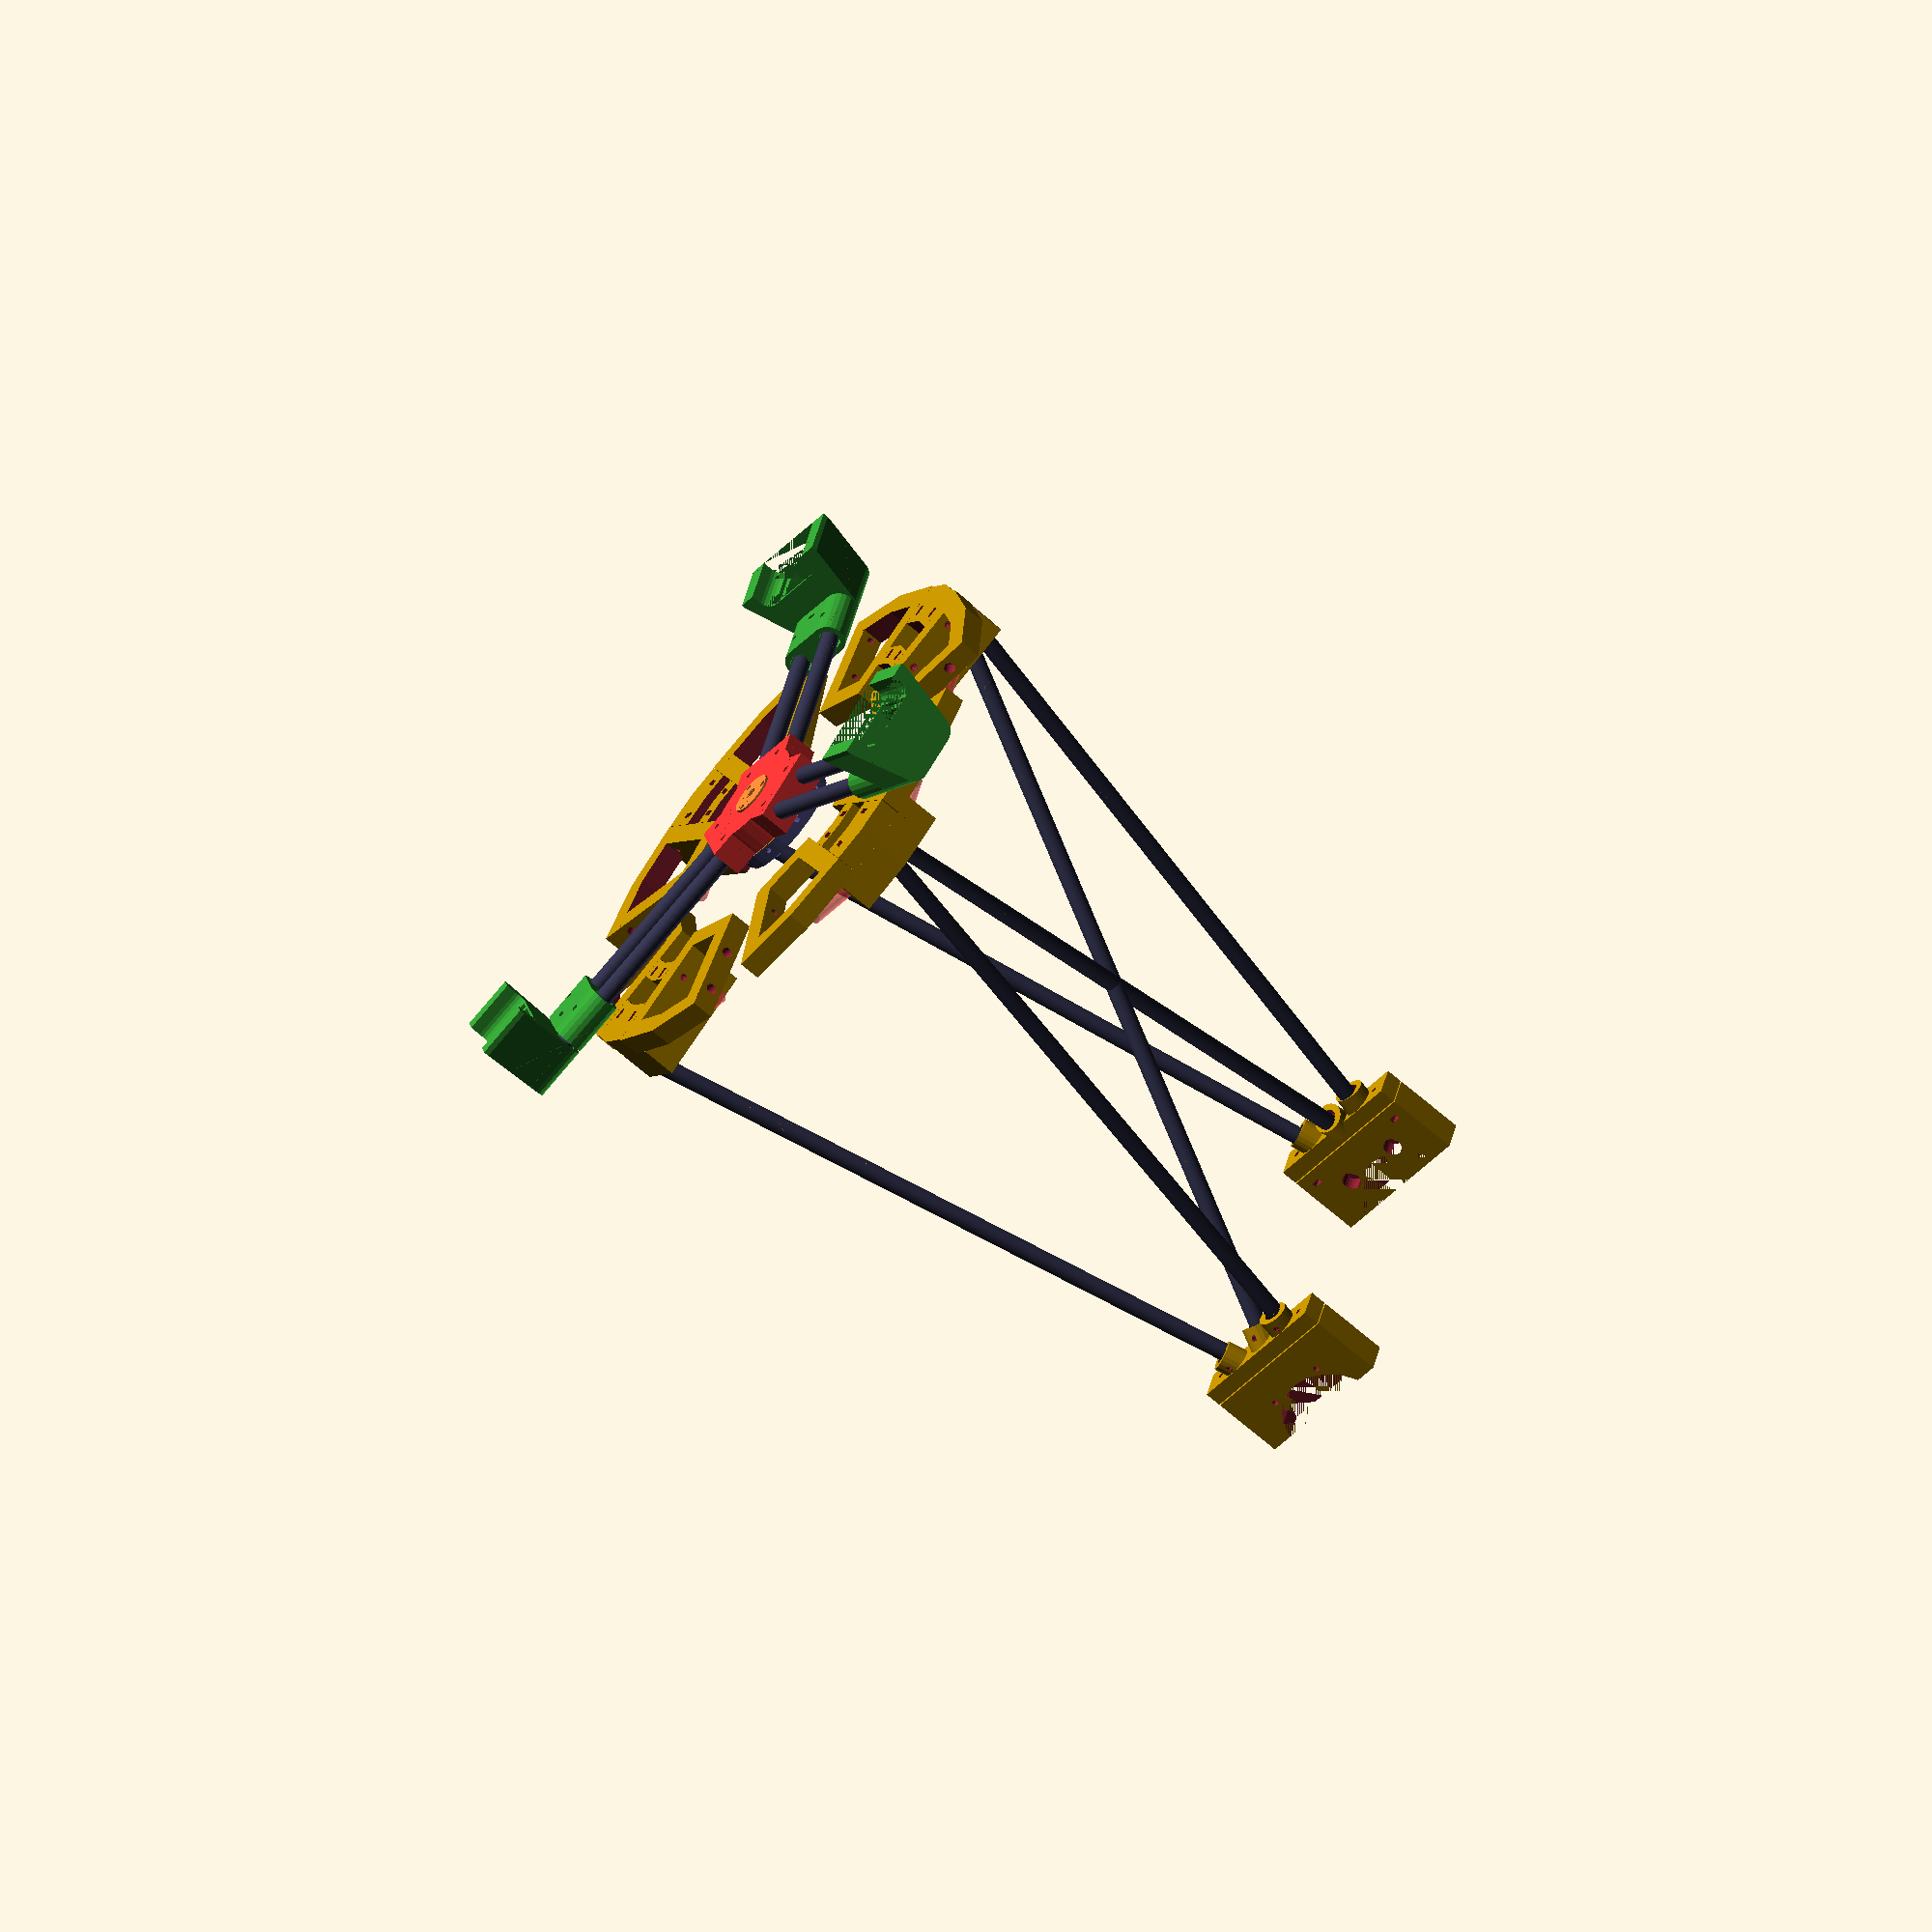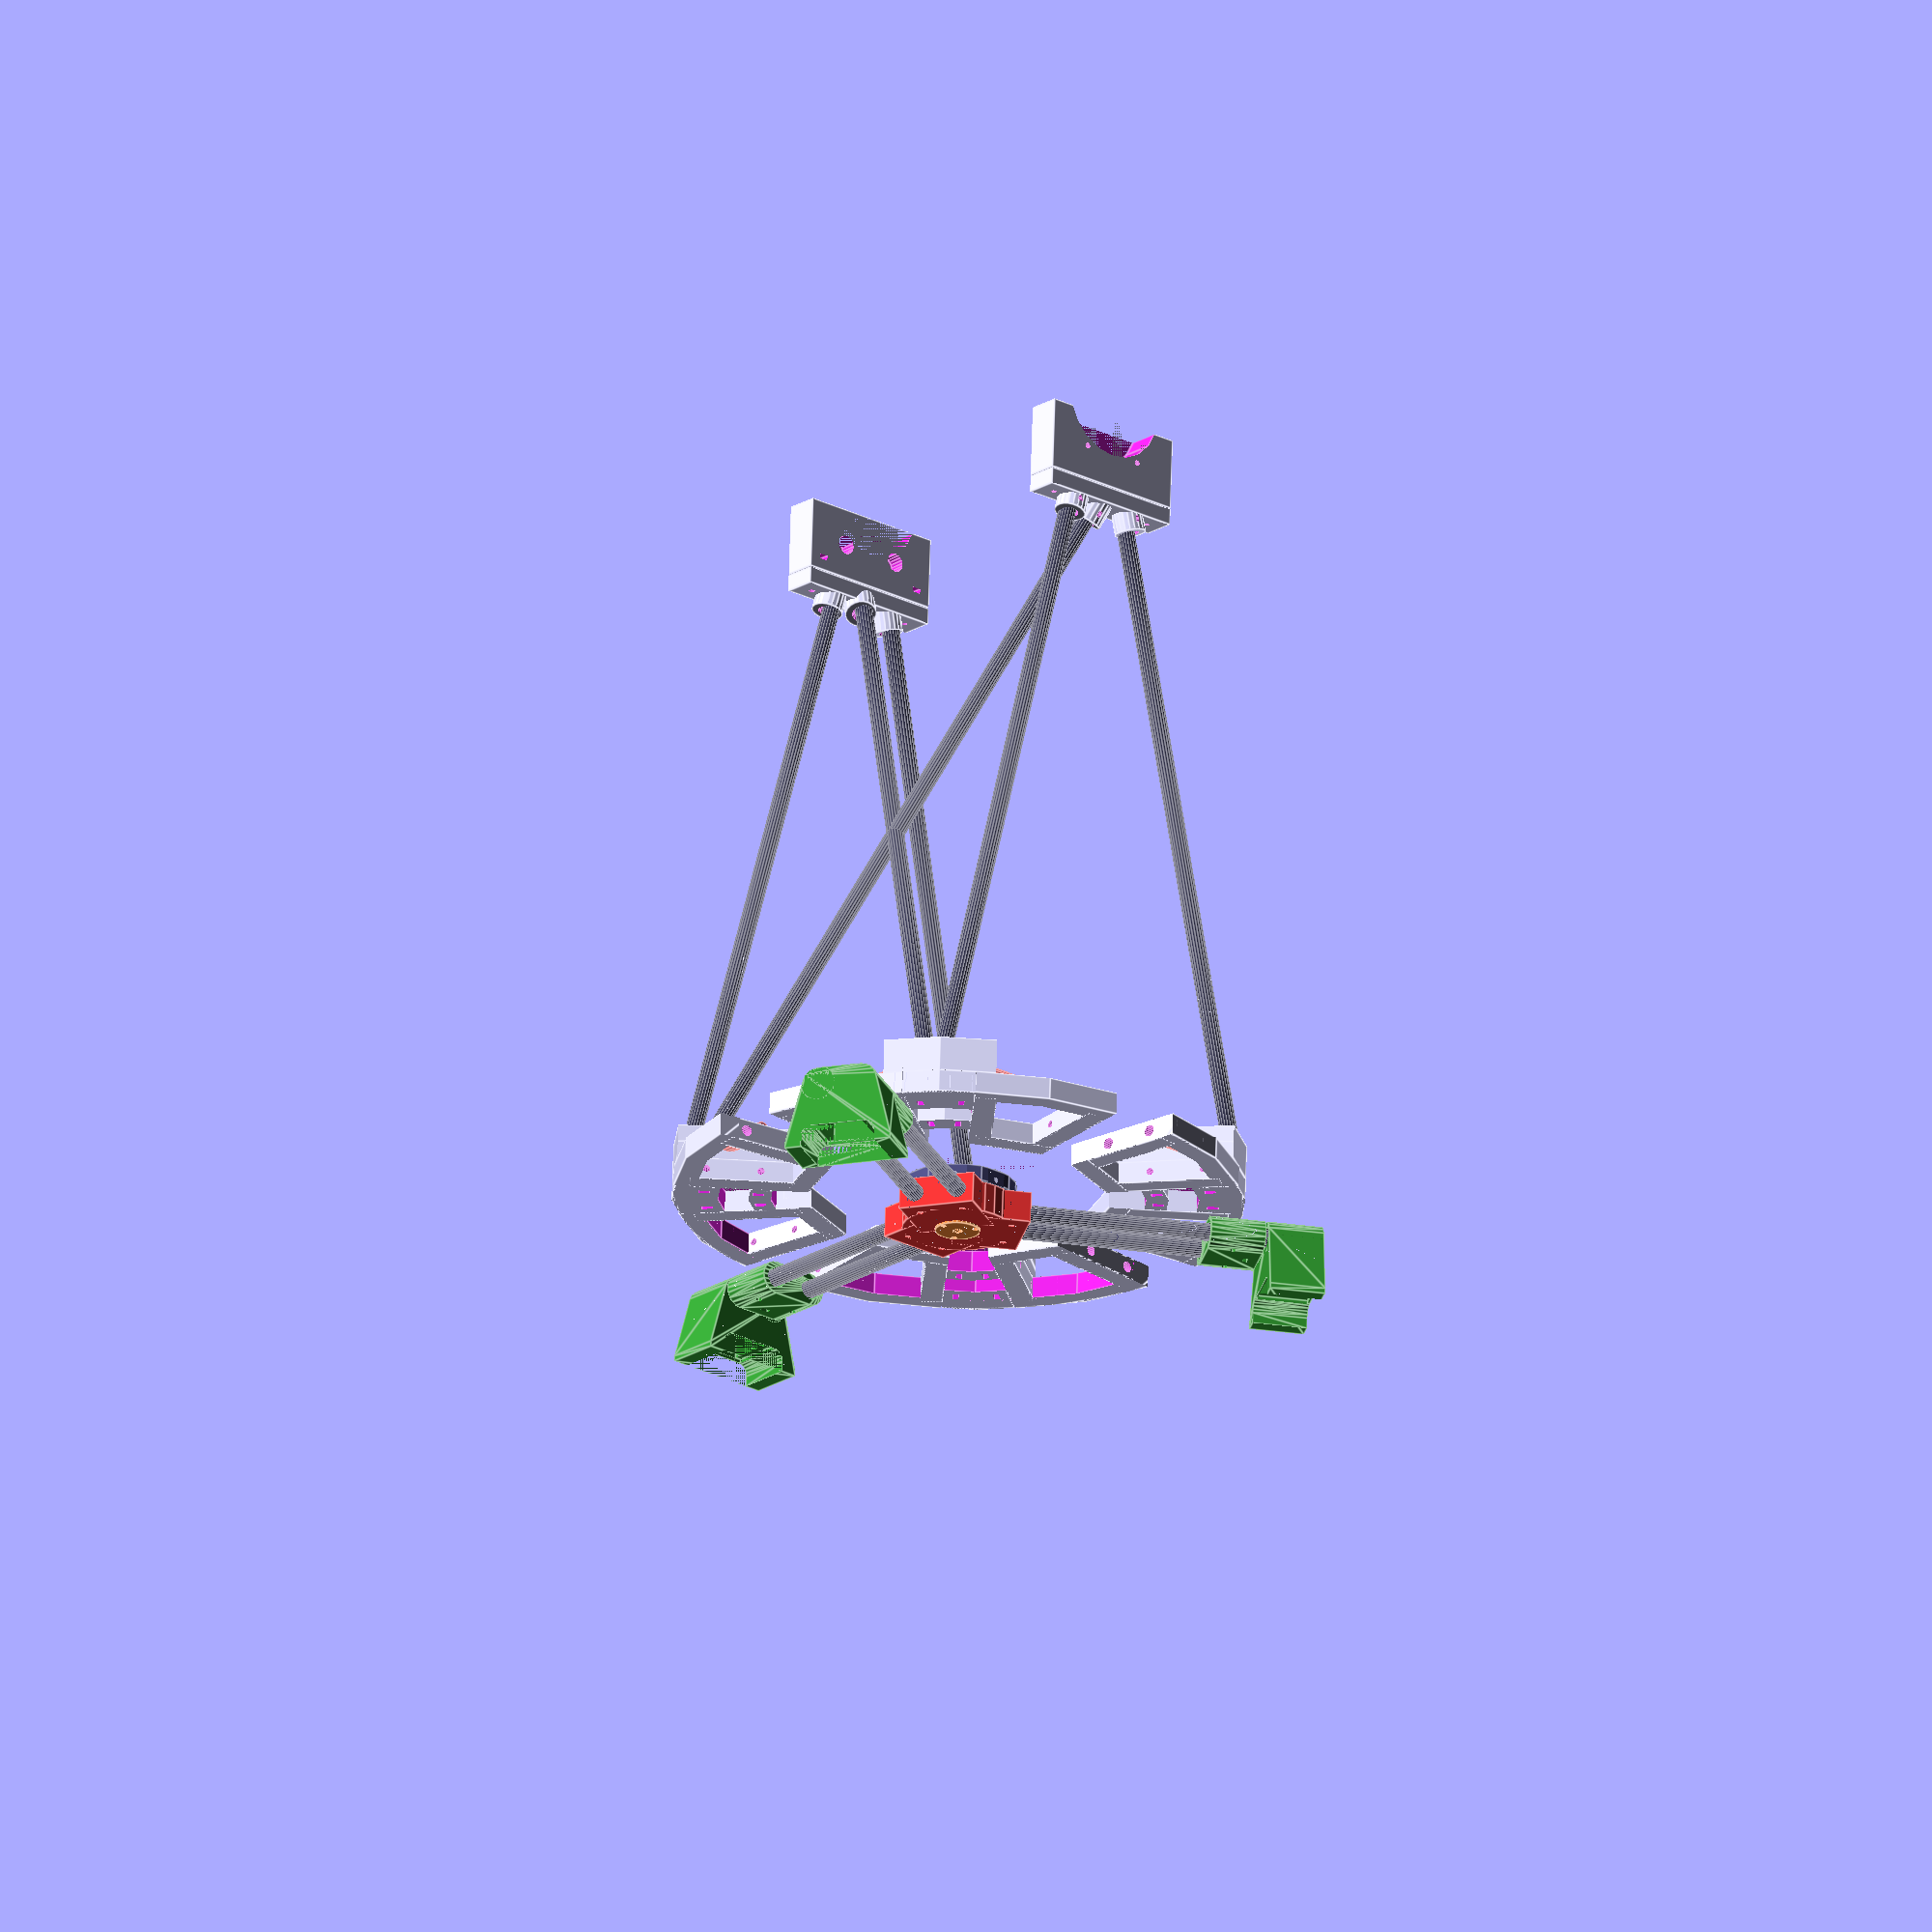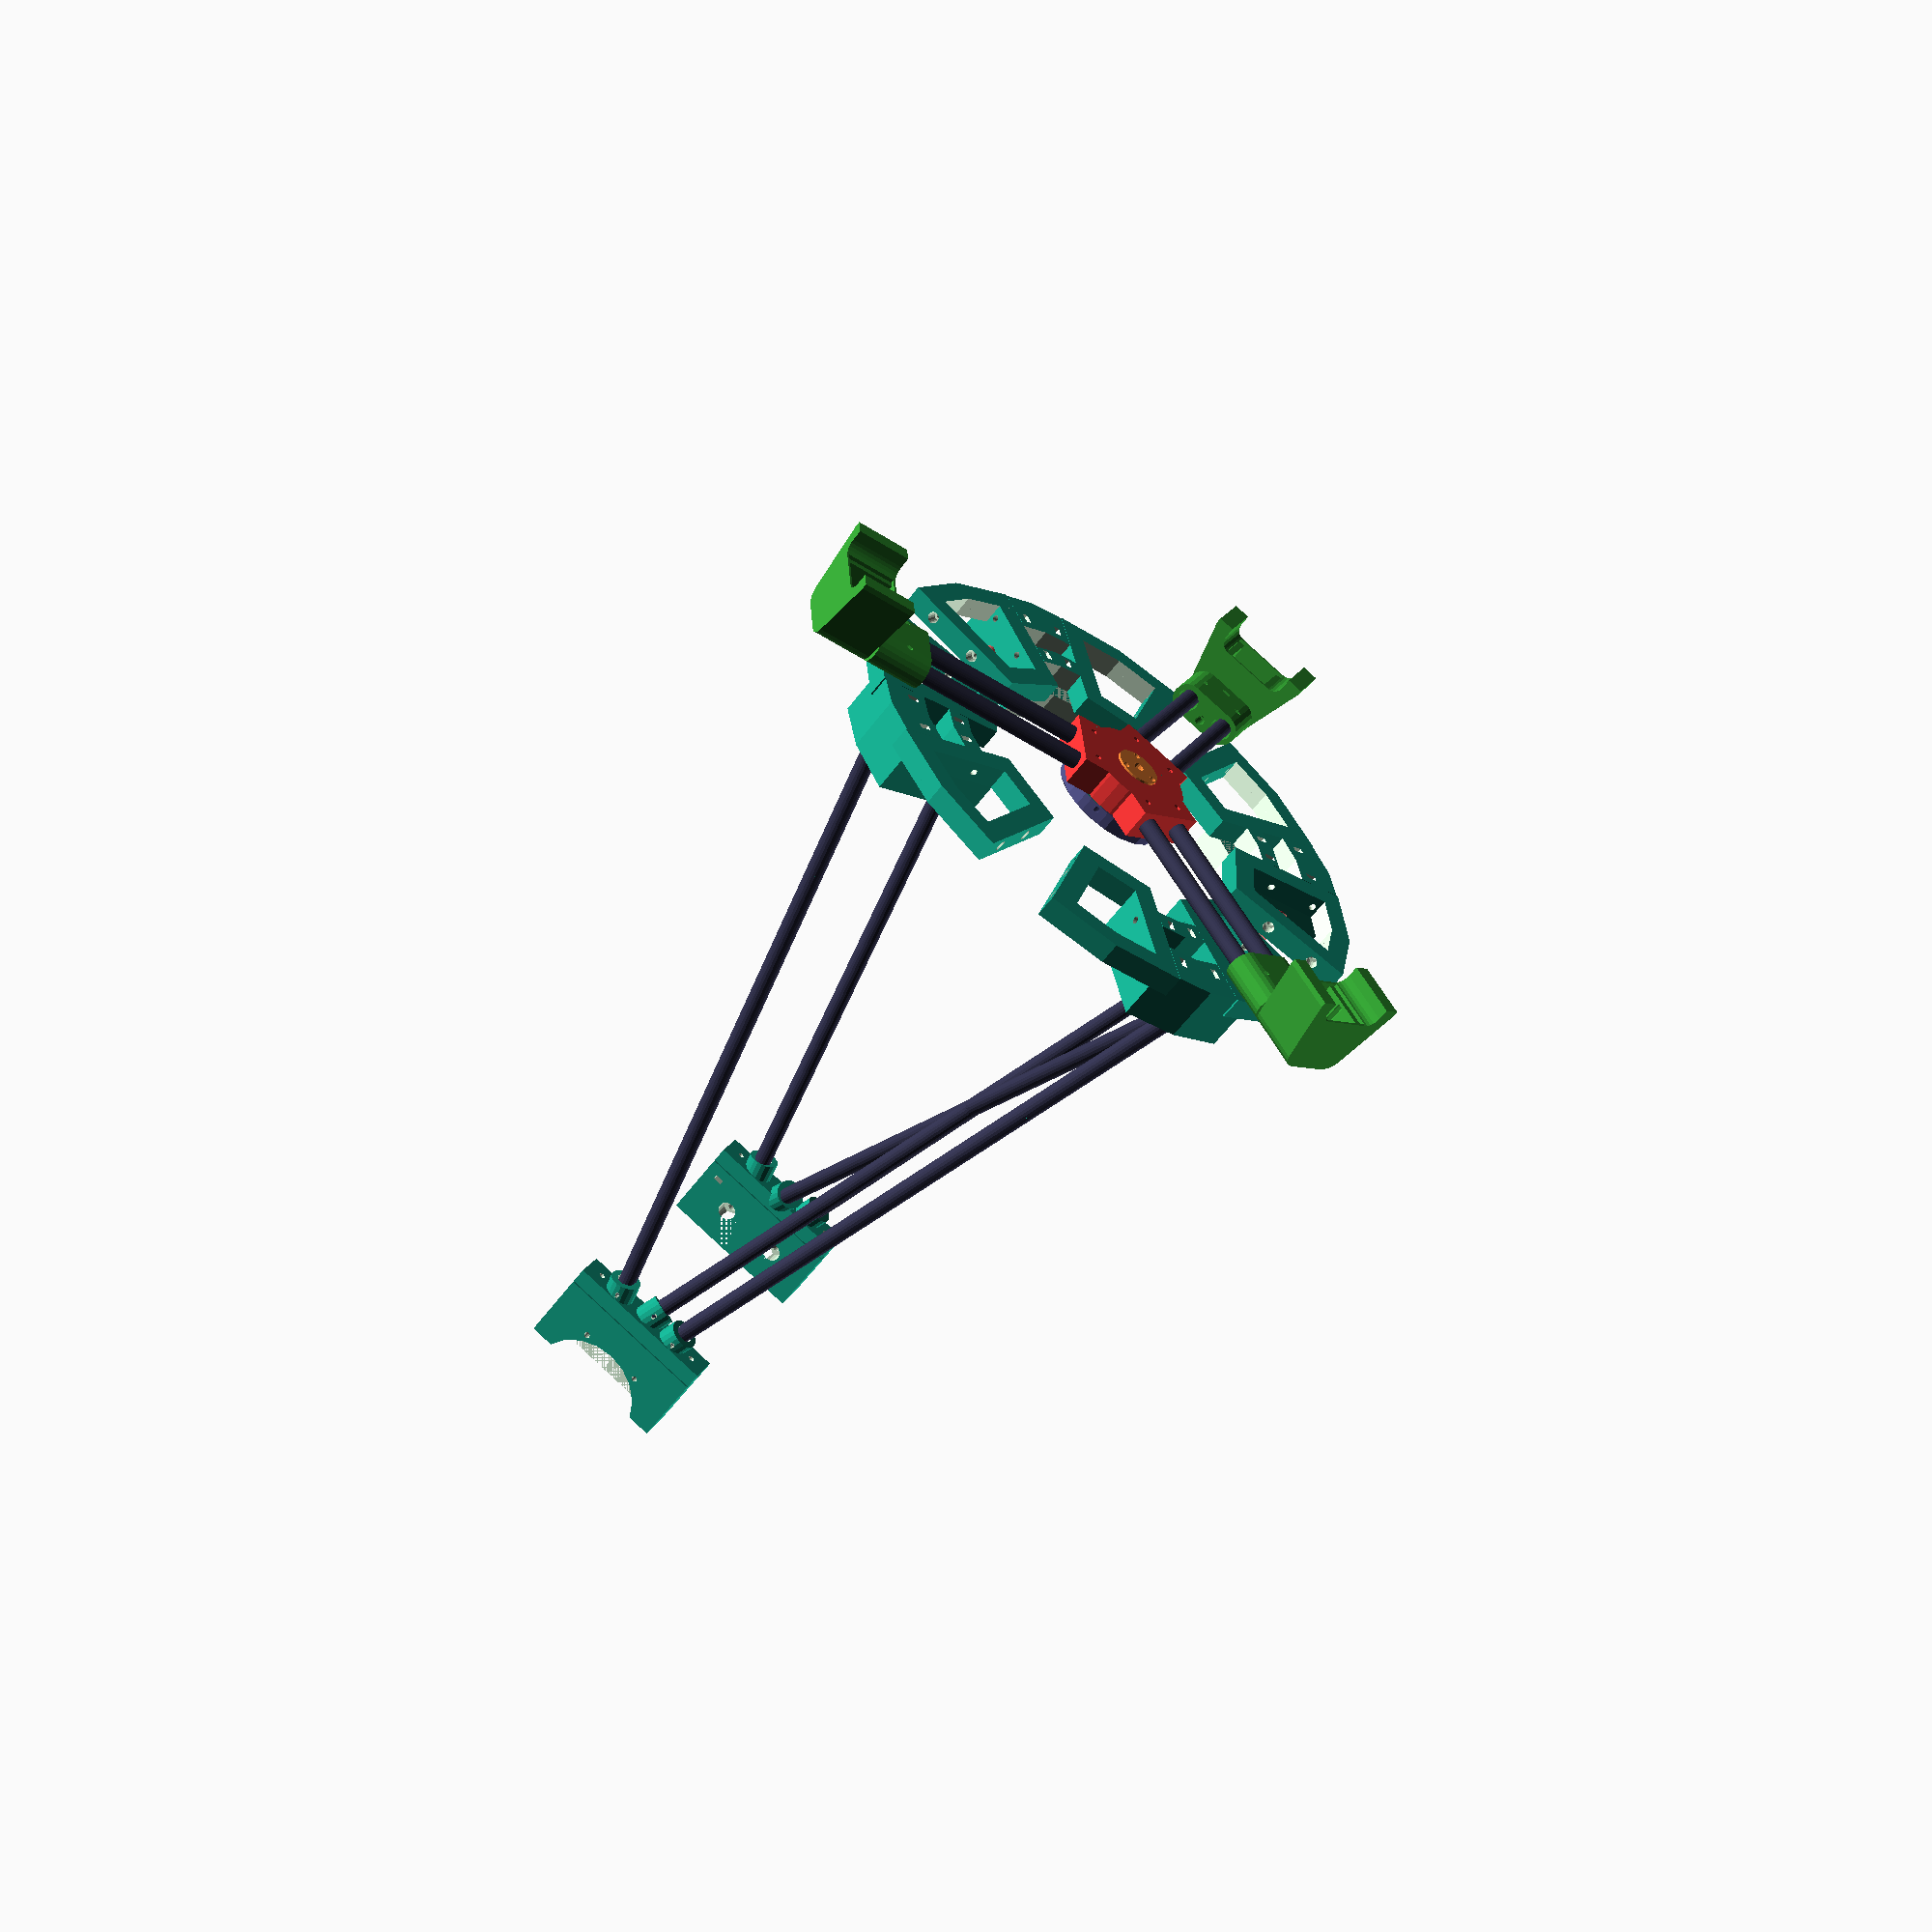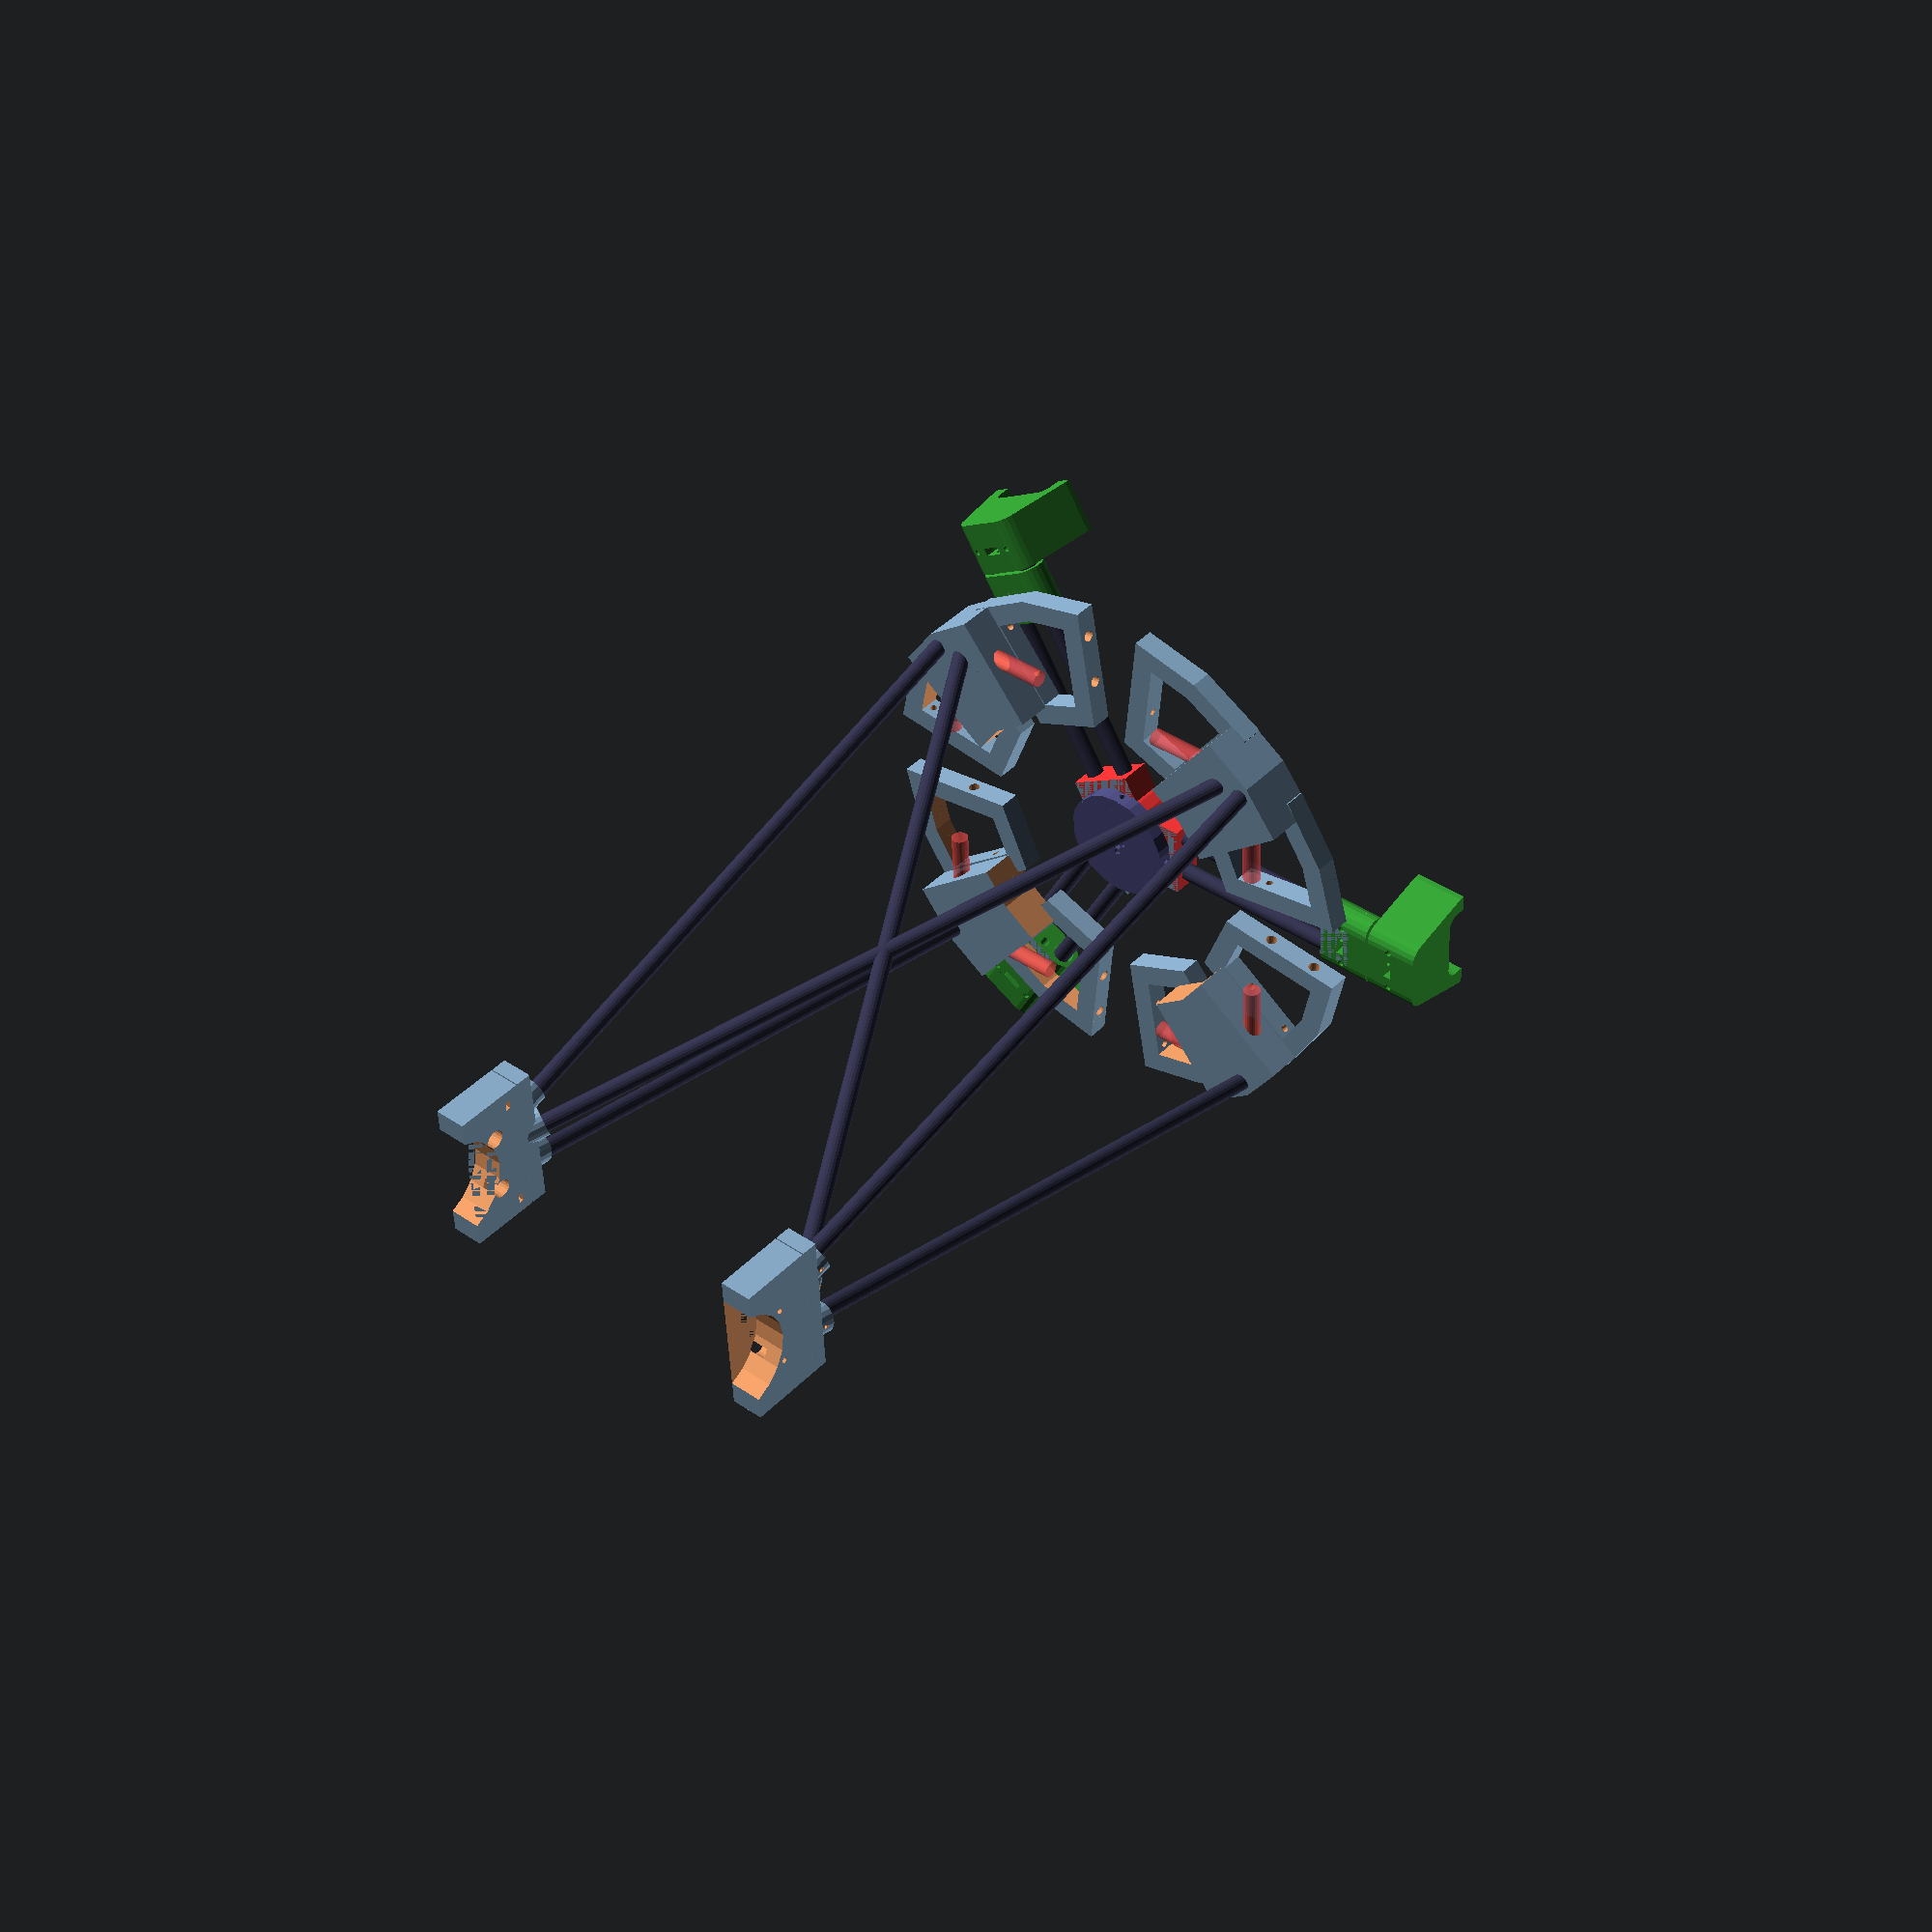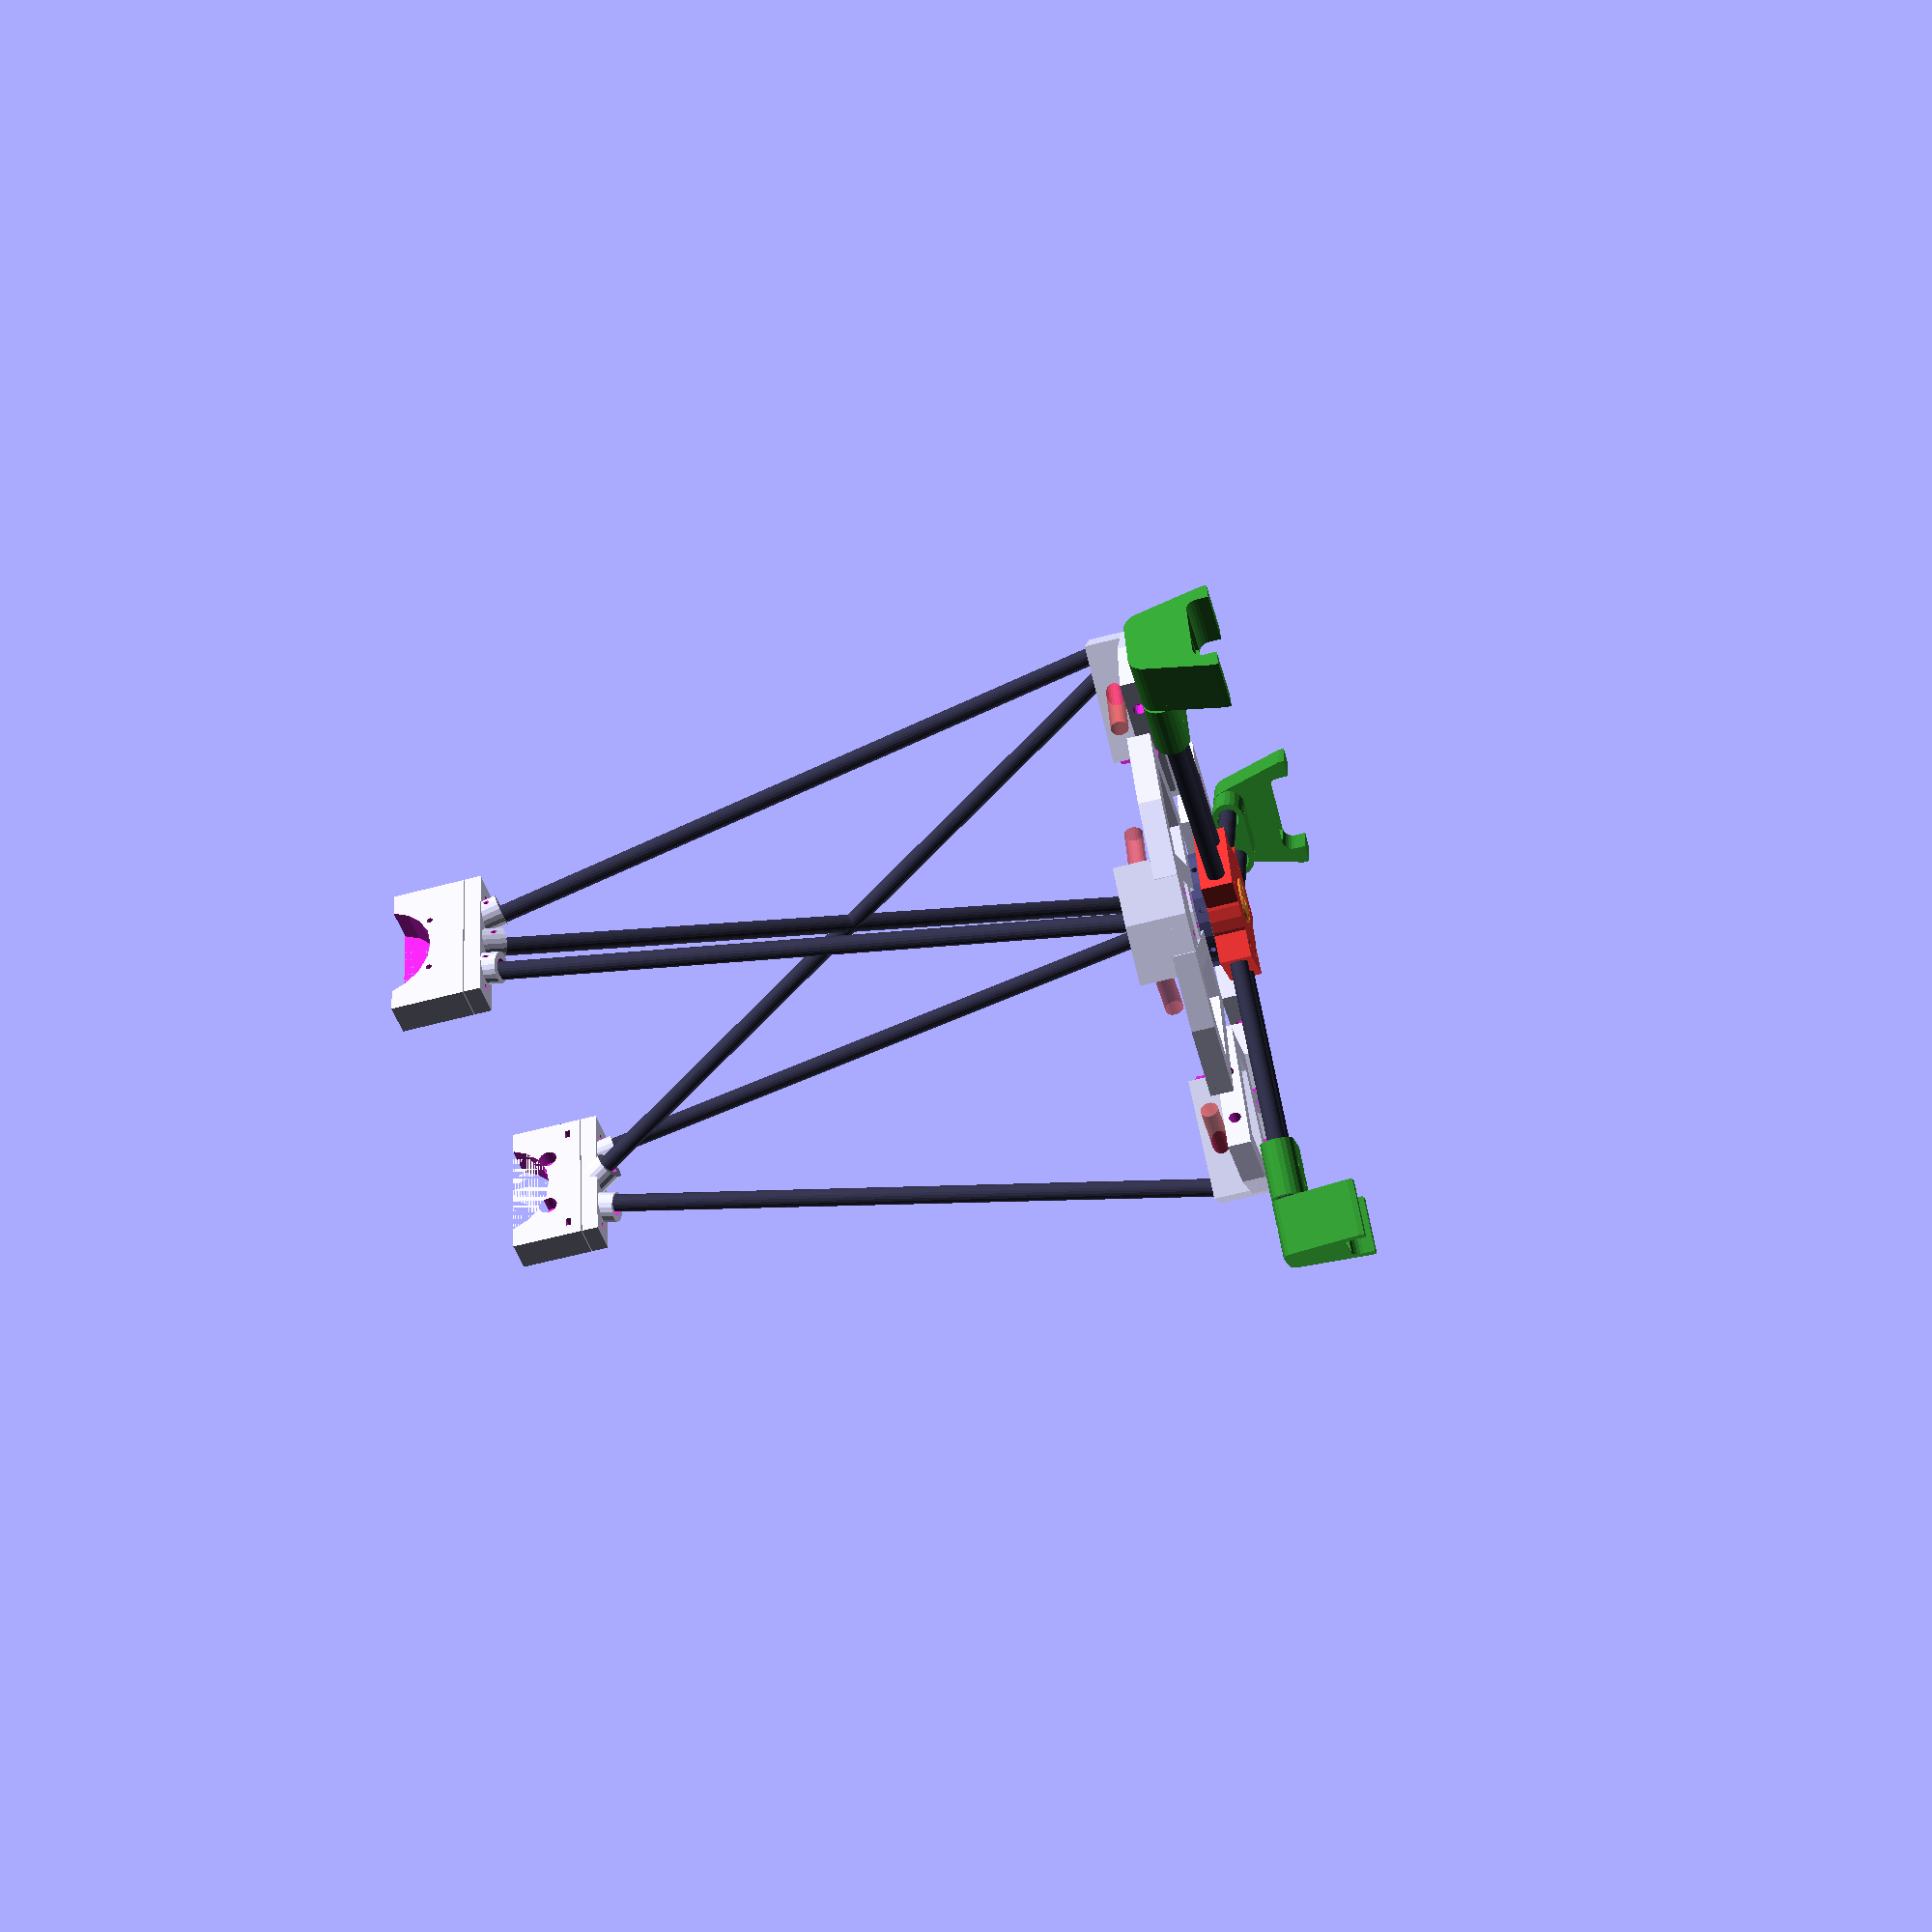
<openscad>


union() {
	translate(v = [0, 0, -15]) {
		union() {
			color(c = [0.9000000000, 0.2000000000, 0.2000000000]) {
				rotate(a = -30) {
					difference() {
						union() {
							translate(v = [0, 0, -13.2000000000]) {
								union() {
									cylinder(d = 100, h = 28.2000000000);
									rotate(a = [0, 0, 0.0000000000]) {
										translate(v = [0, -35.0000000000, 0]) {
											cube(size = [60, 70, 28.2000000000]);
										}
									}
									rotate(a = [0, 0, 120.0000000000]) {
										translate(v = [0, -35.0000000000, 0]) {
											cube(size = [60, 70, 28.2000000000]);
										}
									}
									rotate(a = [0, 0, 240.0000000000]) {
										translate(v = [0, -35.0000000000, 0]) {
											cube(size = [60, 70, 28.2000000000]);
										}
									}
								}
							}
							translate(v = [0, 0, 13.0000000000]) {
								difference() {
									cylinder($fn = 20, d = 80, h = 5);
									translate(v = [0, 0, -0.0250000000]) {
										cylinder($fn = 20, d = 77, h = 10.0500000000);
									}
								}
							}
						}
						translate(v = [0, 0, 10.1000000000]) {
							cylinder($fn = 20, d1 = 72, d2 = 77, h = 5.0500000000);
						}
						rotate(a = [0, 90, 0.0000000000]) {
							translate(v = [0, -20.0000000000, 20]) {
								cylinder($fn = 20, d = 16, h = 100);
							}
							translate(v = [0, 20.0000000000, 20]) {
								cylinder($fn = 20, d = 16, h = 100);
							}
							translate(v = [2, -20.0000000000, 45.0000000000]) {
								rotate(a = [0, -90, 0]) {
									rotate(a = [180, 0, 0]) {
										translate(v = [0, 0, -12.5000000000]) {
											union() {
												translate(v = [0, 0, false]) {
													cylinder($fn = 20, d = 3.5000000000, h = 38.2000000000);
												}
												translate(v = [0, 0, -13.1500000000]) {
													cylinder($fn = 20, d = 6.0000000000, h = 13.2000000000);
												}
												translate(v = [0, 0, 22]) {
													cylinder($fn = 6, d = 6.5100000000, h = 25);
												}
											}
										}
									}
								}
							}
							translate(v = [2, 20.0000000000, 45.0000000000]) {
								rotate(a = [0, -90, 0]) {
									rotate(a = [180, 0, 0]) {
										translate(v = [0, 0, -12.5000000000]) {
											union() {
												translate(v = [0, 0, false]) {
													cylinder($fn = 20, d = 3.5000000000, h = 38.2000000000);
												}
												translate(v = [0, 0, -13.1500000000]) {
													cylinder($fn = 20, d = 6.0000000000, h = 13.2000000000);
												}
												translate(v = [0, 0, 22]) {
													cylinder($fn = 6, d = 6.5100000000, h = 25);
												}
											}
										}
									}
								}
							}
							translate(v = [0, 0, 16.4000000000]) {
								translate(v = [-4.4500000000, 0, 0]) {
									rotate(a = [0, 180, 90]) {
										union() {
											rotate(a = [-90, 90, 0]) {
												cylinder($fn = 6, d = 6.5100000000, h = 3.0000000000);
											}
											translate(v = [-3.0000000000, 0, 0]) {
												cube(size = [6.0000000000, 3.0000000000, 16.4000000000]);
											}
										}
									}
								}
								translate(v = [5.9500000000, 0, 0]) {
									rotate(a = [0, 180, 90]) {
										union() {
											rotate(a = [-90, 90, 0]) {
												cylinder($fn = 6, d = 6.5100000000, h = 3.0000000000);
											}
											translate(v = [-3.0000000000, 0, 0]) {
												cube(size = [6.0000000000, 3.0000000000, 16.4000000000]);
											}
										}
									}
								}
								translate(v = [-36.7500000000, 0, 0]) {
									rotate(a = [0, 90, 0]) {
										cylinder($fn = 20, d = 3.5000000000, h = 100);
									}
								}
							}
						}
						rotate(a = [0, 90, 120.0000000000]) {
							translate(v = [0, -20.0000000000, 20]) {
								cylinder($fn = 20, d = 16, h = 100);
							}
							translate(v = [0, 20.0000000000, 20]) {
								cylinder($fn = 20, d = 16, h = 100);
							}
							translate(v = [2, -20.0000000000, 45.0000000000]) {
								rotate(a = [0, -90, 0]) {
									rotate(a = [180, 0, 0]) {
										translate(v = [0, 0, -12.5000000000]) {
											union() {
												translate(v = [0, 0, false]) {
													cylinder($fn = 20, d = 3.5000000000, h = 38.2000000000);
												}
												translate(v = [0, 0, -13.1500000000]) {
													cylinder($fn = 20, d = 6.0000000000, h = 13.2000000000);
												}
												translate(v = [0, 0, 22]) {
													cylinder($fn = 6, d = 6.5100000000, h = 25);
												}
											}
										}
									}
								}
							}
							translate(v = [2, 20.0000000000, 45.0000000000]) {
								rotate(a = [0, -90, 0]) {
									rotate(a = [180, 0, 0]) {
										translate(v = [0, 0, -12.5000000000]) {
											union() {
												translate(v = [0, 0, false]) {
													cylinder($fn = 20, d = 3.5000000000, h = 38.2000000000);
												}
												translate(v = [0, 0, -13.1500000000]) {
													cylinder($fn = 20, d = 6.0000000000, h = 13.2000000000);
												}
												translate(v = [0, 0, 22]) {
													cylinder($fn = 6, d = 6.5100000000, h = 25);
												}
											}
										}
									}
								}
							}
							translate(v = [0, 0, 16.4000000000]) {
								translate(v = [-4.4500000000, 0, 0]) {
									rotate(a = [0, 180, 90]) {
										union() {
											rotate(a = [-90, 90, 0]) {
												cylinder($fn = 6, d = 6.5100000000, h = 3.0000000000);
											}
											translate(v = [-3.0000000000, 0, 0]) {
												cube(size = [6.0000000000, 3.0000000000, 16.4000000000]);
											}
										}
									}
								}
								translate(v = [5.9500000000, 0, 0]) {
									rotate(a = [0, 180, 90]) {
										union() {
											rotate(a = [-90, 90, 0]) {
												cylinder($fn = 6, d = 6.5100000000, h = 3.0000000000);
											}
											translate(v = [-3.0000000000, 0, 0]) {
												cube(size = [6.0000000000, 3.0000000000, 16.4000000000]);
											}
										}
									}
								}
								translate(v = [-36.7500000000, 0, 0]) {
									rotate(a = [0, 90, 0]) {
										cylinder($fn = 20, d = 3.5000000000, h = 100);
									}
								}
							}
						}
						rotate(a = [0, 90, 240.0000000000]) {
							translate(v = [0, -20.0000000000, 20]) {
								cylinder($fn = 20, d = 16, h = 100);
							}
							translate(v = [0, 20.0000000000, 20]) {
								cylinder($fn = 20, d = 16, h = 100);
							}
							translate(v = [2, -20.0000000000, 45.0000000000]) {
								rotate(a = [0, -90, 0]) {
									rotate(a = [180, 0, 0]) {
										translate(v = [0, 0, -12.5000000000]) {
											union() {
												translate(v = [0, 0, false]) {
													cylinder($fn = 20, d = 3.5000000000, h = 38.2000000000);
												}
												translate(v = [0, 0, -13.1500000000]) {
													cylinder($fn = 20, d = 6.0000000000, h = 13.2000000000);
												}
												translate(v = [0, 0, 22]) {
													cylinder($fn = 6, d = 6.5100000000, h = 25);
												}
											}
										}
									}
								}
							}
							translate(v = [2, 20.0000000000, 45.0000000000]) {
								rotate(a = [0, -90, 0]) {
									rotate(a = [180, 0, 0]) {
										translate(v = [0, 0, -12.5000000000]) {
											union() {
												translate(v = [0, 0, false]) {
													cylinder($fn = 20, d = 3.5000000000, h = 38.2000000000);
												}
												translate(v = [0, 0, -13.1500000000]) {
													cylinder($fn = 20, d = 6.0000000000, h = 13.2000000000);
												}
												translate(v = [0, 0, 22]) {
													cylinder($fn = 6, d = 6.5100000000, h = 25);
												}
											}
										}
									}
								}
							}
							translate(v = [0, 0, 16.4000000000]) {
								translate(v = [-4.4500000000, 0, 0]) {
									rotate(a = [0, 180, 90]) {
										union() {
											rotate(a = [-90, 90, 0]) {
												cylinder($fn = 6, d = 6.5100000000, h = 3.0000000000);
											}
											translate(v = [-3.0000000000, 0, 0]) {
												cube(size = [6.0000000000, 3.0000000000, 16.4000000000]);
											}
										}
									}
								}
								translate(v = [5.9500000000, 0, 0]) {
									rotate(a = [0, 180, 90]) {
										union() {
											rotate(a = [-90, 90, 0]) {
												cylinder($fn = 6, d = 6.5100000000, h = 3.0000000000);
											}
											translate(v = [-3.0000000000, 0, 0]) {
												cube(size = [6.0000000000, 3.0000000000, 16.4000000000]);
											}
										}
									}
								}
								translate(v = [-36.7500000000, 0, 0]) {
									rotate(a = [0, 90, 0]) {
										cylinder($fn = 20, d = 3.5000000000, h = 100);
									}
								}
							}
						}
						translate(v = [20, 16, 0.9000000000]) {
							cylinder(d = 10, h = 14.1500000000);
						}
						translate(v = [20, -16, 0.9000000000]) {
							cylinder(d = 10, h = 14.1500000000);
						}
						translate(v = [0, 0, -13.2500000000]) {
							cylinder(d = 41.4000000000, h = 5.2000000000);
						}
						translate(v = [0, 0, -7.8500000000]) {
							cylinder(d = 16.4000000000, h = 5.3000000000);
						}
						translate(v = [0, 0, -2.3500000000]) {
							cylinder(d = 12.4000000000, h = 50);
						}
						translate(v = [0, 0, 4.4500000000]) {
							cylinder(d = 16.4000000000, h = 5.3000000000);
						}
						translate(v = [0, 0, 9.7000000000]) {
							cylinder(d = 41.4000000000, h = 50);
						}
					}
				}
			}
			color(c = [0.9000000000, 0.5000000000, 0.2000000000]) {
				translate(v = [0, 0, -15]) {
					difference() {
						cylinder(d = 40.4000000000, h = 5.2000000000);
						translate(v = [0, 0, -0.0250000000]) {
							cylinder(d = 10.0000000000, h = 5.2500000000);
						}
						rotate(a = [180, 0, 0.0000000000]) {
							translate(v = [-16.4000000000, 0, -3.2000000000]) {
								rotate(a = [180, 0, 0]) {
									union() {
										translate(v = [0, 0, false]) {
											cylinder($fn = 20, d = 3.5000000000, h = 43.2000000000);
										}
										translate(v = [0, 0, -13.1500000000]) {
											cylinder($fn = 20, d = 6.0000000000, h = 13.2000000000);
										}
									}
								}
							}
						}
						rotate(a = [180, 0, 120.0000000000]) {
							translate(v = [-16.4000000000, 0, -3.2000000000]) {
								rotate(a = [180, 0, 0]) {
									union() {
										translate(v = [0, 0, false]) {
											cylinder($fn = 20, d = 3.5000000000, h = 43.2000000000);
										}
										translate(v = [0, 0, -13.1500000000]) {
											cylinder($fn = 20, d = 6.0000000000, h = 13.2000000000);
										}
									}
								}
							}
						}
						rotate(a = [180, 0, 240.0000000000]) {
							translate(v = [-16.4000000000, 0, -3.2000000000]) {
								rotate(a = [180, 0, 0]) {
									union() {
										translate(v = [0, 0, false]) {
											cylinder($fn = 20, d = 3.5000000000, h = 43.2000000000);
										}
										translate(v = [0, 0, -13.1500000000]) {
											cylinder($fn = 20, d = 6.0000000000, h = 13.2000000000);
										}
									}
								}
							}
						}
					}
				}
			}
			color(c = [0.9000000000, 0.5000000000, 0.2000000000]) {
				translate(v = [0, 0, 13]) {
					rotate(a = [0, 180, -30]) {
						difference() {
							cylinder(d = 40.4000000000, h = 5.2000000000);
							translate(v = [0, 0, -0.0250000000]) {
								cylinder(d = 25, h = 3);
							}
							translate(v = [0, 0, -0.0250000000]) {
								cylinder(d = 13.4000000000, h = 5.2500000000);
							}
							rotate(a = [180, 0, 0.0000000000]) {
								translate(v = [-16.4000000000, 0, -3.2000000000]) {
									rotate(a = [180, 0, 0]) {
										union() {
											translate(v = [0, 0, false]) {
												cylinder($fn = 20, d = 3.5000000000, h = 43.2000000000);
											}
											translate(v = [0, 0, -13.1500000000]) {
												cylinder($fn = 20, d = 6.0000000000, h = 13.2000000000);
											}
										}
									}
								}
							}
							rotate(a = [180, 0, 120.0000000000]) {
								translate(v = [-16.4000000000, 0, -3.2000000000]) {
									rotate(a = [180, 0, 0]) {
										union() {
											translate(v = [0, 0, false]) {
												cylinder($fn = 20, d = 3.5000000000, h = 43.2000000000);
											}
											translate(v = [0, 0, -13.1500000000]) {
												cylinder($fn = 20, d = 6.0000000000, h = 13.2000000000);
											}
										}
									}
								}
							}
							rotate(a = [180, 0, 240.0000000000]) {
								translate(v = [-16.4000000000, 0, -3.2000000000]) {
									rotate(a = [180, 0, 0]) {
										union() {
											translate(v = [0, 0, false]) {
												cylinder($fn = 20, d = 3.5000000000, h = 43.2000000000);
											}
											translate(v = [0, 0, -13.1500000000]) {
												cylinder($fn = 20, d = 6.0000000000, h = 13.2000000000);
											}
										}
									}
								}
							}
						}
					}
				}
			}
			color(c = [0.2000000000, 0.6000000000, 0.2000000000]) {
				rotate(a = [0, 0, 0.0000000000]) {
					translate(v = [0, 300, 0]) {
						translate(v = [0, 27.0000000000, 0]) {
							rotate(a = [90, 0, 0]) {
								difference() {
									hull() {
										union() {
											translate(v = [-20.0000000000, 0, 0]) {
												cylinder($fn = 20, d = 30, h = 50);
											}
											translate(v = [20.0000000000, 0, 0]) {
												cylinder($fn = 20, d = 30, h = 50);
											}
											translate(v = [-50.0000000000, -60, 0]) {
												cube(size = [100, 5, 50]);
											}
										}
									}
									hull() {
										translate(v = [0, -50.0500000000, -0.0250000000]) {
											union() {
												translate(v = [-25.0000000000, 0, 0]) {
													cylinder($fn = 20, d = 20, h = 50.0500000000);
												}
												translate(v = [25.0000000000, 0, 0]) {
													cylinder($fn = 20, d = 20, h = 50.0500000000);
												}
												translate(v = [-35.0000000000, -10, 0]) {
													cube(size = [70, 5, 50.0500000000]);
												}
											}
										}
									}
									difference() {
										union() {
											translate(v = [-20.0000000000, -60, 2]) {
												cube(size = [40, 60, 46]);
											}
											translate(v = [-26.0000000000, -60, 2]) {
												cube(size = [52.0000000000, 23.0000000000, 46]);
											}
										}
										translate(v = [-20.0000000000, 0, 0]) {
											cylinder(d = 32.5000000000, h = 50);
										}
										translate(v = [20.0000000000, 0, 0]) {
											cylinder(d = 32.5000000000, h = 50);
										}
									}
									translate(v = [-20.0000000000, 0, 2]) {
										cylinder($fn = 20, d = 20, h = 50);
									}
									translate(v = [20.0000000000, 0, 2]) {
										cylinder($fn = 20, d = 20, h = 50);
									}
									translate(v = [20.0000000000, 15.0000000000, 27.0000000000]) {
										rotate(a = [90, 0, 0]) {
											translate(v = [0, 0, 3.2000000000]) {
												union() {
													translate(v = [0, 0, false]) {
														cylinder($fn = 20, d = 3.5000000000, h = 38.2000000000);
													}
													translate(v = [0, 0, -13.1500000000]) {
														cylinder($fn = 20, d = 6.0000000000, h = 13.2000000000);
													}
													translate(v = [0, 0, 21]) {
														cylinder($fn = 6, d = 6.5100000000, h = 25);
													}
												}
											}
										}
									}
									translate(v = [-20.0000000000, 15.0000000000, 27.0000000000]) {
										rotate(a = [90, 0, 0]) {
											translate(v = [0, 0, 3.2000000000]) {
												union() {
													translate(v = [0, 0, false]) {
														cylinder($fn = 20, d = 3.5000000000, h = 38.2000000000);
													}
													translate(v = [0, 0, -13.1500000000]) {
														cylinder($fn = 20, d = 6.0000000000, h = 13.2000000000);
													}
													translate(v = [0, 0, 21]) {
														cylinder($fn = 6, d = 6.5100000000, h = 25);
													}
												}
											}
										}
									}
									translate(v = [0, 6.8000000000, 24.3500000000]) {
										hull() {
											cylinder(d = 18.4000000000, h = 7.3000000000);
											translate(v = [0, 16.4000000000, 0]) {
												cylinder(d = 18.4000000000, h = 7.3000000000);
											}
										}
										rotate(a = [180, 0, 0]) {
											translate(v = [0, 0, -10.0000000000]) {
												union() {
													translate(v = [0, 0, false]) {
														cylinder($fn = 20, d = 5.5000000000, h = 33.2000000000);
													}
													translate(v = [0, 0, -55.1500000000]) {
														cylinder($fn = 20, d = 9.0000000000, h = 55.2000000000);
													}
													translate(v = [0, 0, 19.9000000000]) {
														rotate(a = [90, 0, 180]) {
															union() {
																rotate(a = [-90, 90, 0]) {
																	cylinder($fn = 6, d = 9.4900000000, h = 4.6000000000);
																}
																translate(v = [-4.2500000000, 0, 0]) {
																	cube(size = [8.5000000000, 4.6000000000, 100]);
																}
															}
														}
													}
												}
											}
										}
									}
								}
							}
						}
					}
				}
			}
			color(c = [0.2000000000, 0.6000000000, 0.2000000000]) {
				rotate(a = [0, 0, 0.0000000000]) {
					translate(v = [0, 247.4873734153, 0]) {
						translate(v = [0, 27.0000000000, 0]) {
							rotate(a = [90, 0, 0]) {
								difference() {
									hull() {
										union() {
											translate(v = [-20.0000000000, 0, 0]) {
												cylinder($fn = 20, d = 30, h = 50);
											}
											translate(v = [20.0000000000, 0, 0]) {
												cylinder($fn = 20, d = 30, h = 50);
											}
										}
									}
									translate(v = [-20.0000000000, 0, -0.0500000000]) {
										cylinder($fn = 20, d = 20, h = 50.1000000000);
									}
									translate(v = [20.0000000000, 0, -0.0500000000]) {
										cylinder($fn = 20, d = 20, h = 50.1000000000);
									}
									translate(v = [20.0000000000, 15.0000000000, 27.0000000000]) {
										rotate(a = [90, 0, 0]) {
											translate(v = [0, 0, 3.2000000000]) {
												union() {
													translate(v = [0, 0, false]) {
														cylinder($fn = 20, d = 3.5000000000, h = 38.2000000000);
													}
													translate(v = [0, 0, -13.1500000000]) {
														cylinder($fn = 20, d = 6.0000000000, h = 13.2000000000);
													}
													translate(v = [0, 0, 21]) {
														cylinder($fn = 6, d = 6.5100000000, h = 25);
													}
												}
											}
										}
									}
									translate(v = [-20.0000000000, 15.0000000000, 27.0000000000]) {
										rotate(a = [90, 0, 0]) {
											translate(v = [0, 0, 3.2000000000]) {
												union() {
													translate(v = [0, 0, false]) {
														cylinder($fn = 20, d = 3.5000000000, h = 38.2000000000);
													}
													translate(v = [0, 0, -13.1500000000]) {
														cylinder($fn = 20, d = 6.0000000000, h = 13.2000000000);
													}
													translate(v = [0, 0, 21]) {
														cylinder($fn = 6, d = 6.5100000000, h = 25);
													}
												}
											}
										}
									}
									translate(v = [0, 6.8000000000, 24.3500000000]) {
										hull() {
											cylinder(d = 18.4000000000, h = 7.3000000000);
											translate(v = [0, 16.4000000000, 0]) {
												cylinder(d = 18.4000000000, h = 7.3000000000);
											}
										}
										rotate(a = [180, 0, 0]) {
											translate(v = [0, 0, -10.0000000000]) {
												union() {
													translate(v = [0, 0, false]) {
														cylinder($fn = 20, d = 5.5000000000, h = 33.2000000000);
													}
													translate(v = [0, 0, -55.1500000000]) {
														cylinder($fn = 20, d = 9.0000000000, h = 55.2000000000);
													}
													translate(v = [0, 0, 19.9000000000]) {
														rotate(a = [90, 0, 180]) {
															union() {
																rotate(a = [-90, 90, 0]) {
																	cylinder($fn = 6, d = 9.4900000000, h = 4.6000000000);
																}
																translate(v = [-4.2500000000, 0, 0]) {
																	cube(size = [8.5000000000, 4.6000000000, 100]);
																}
															}
														}
													}
												}
											}
										}
									}
								}
							}
						}
					}
				}
			}
			color(c = [0.2000000000, 0.2000000000, 0.3000000000]) {
				rotate(a = [-90, 0, 0.0000000000]) {
					translate(v = [20, 0, 20]) {
						cylinder(d = 16, h = 300);
					}
				}
			}
			color(c = [0.2000000000, 0.2000000000, 0.3000000000]) {
				rotate(a = [-90, 0, 0.0000000000]) {
					translate(v = [-20, 0, 20]) {
						cylinder(d = 16, h = 300);
					}
				}
			}
			color(c = [0.2000000000, 0.6000000000, 0.2000000000]) {
				rotate(a = [0, 0, 120.0000000000]) {
					translate(v = [0, 300, 0]) {
						translate(v = [0, 27.0000000000, 0]) {
							rotate(a = [90, 0, 0]) {
								difference() {
									hull() {
										union() {
											translate(v = [-20.0000000000, 0, 0]) {
												cylinder($fn = 20, d = 30, h = 50);
											}
											translate(v = [20.0000000000, 0, 0]) {
												cylinder($fn = 20, d = 30, h = 50);
											}
											translate(v = [-50.0000000000, -60, 0]) {
												cube(size = [100, 5, 50]);
											}
										}
									}
									hull() {
										translate(v = [0, -50.0500000000, -0.0250000000]) {
											union() {
												translate(v = [-25.0000000000, 0, 0]) {
													cylinder($fn = 20, d = 20, h = 50.0500000000);
												}
												translate(v = [25.0000000000, 0, 0]) {
													cylinder($fn = 20, d = 20, h = 50.0500000000);
												}
												translate(v = [-35.0000000000, -10, 0]) {
													cube(size = [70, 5, 50.0500000000]);
												}
											}
										}
									}
									difference() {
										union() {
											translate(v = [-20.0000000000, -60, 2]) {
												cube(size = [40, 60, 46]);
											}
											translate(v = [-26.0000000000, -60, 2]) {
												cube(size = [52.0000000000, 23.0000000000, 46]);
											}
										}
										translate(v = [-20.0000000000, 0, 0]) {
											cylinder(d = 32.5000000000, h = 50);
										}
										translate(v = [20.0000000000, 0, 0]) {
											cylinder(d = 32.5000000000, h = 50);
										}
									}
									translate(v = [-20.0000000000, 0, 2]) {
										cylinder($fn = 20, d = 20, h = 50);
									}
									translate(v = [20.0000000000, 0, 2]) {
										cylinder($fn = 20, d = 20, h = 50);
									}
									translate(v = [20.0000000000, 15.0000000000, 27.0000000000]) {
										rotate(a = [90, 0, 0]) {
											translate(v = [0, 0, 3.2000000000]) {
												union() {
													translate(v = [0, 0, false]) {
														cylinder($fn = 20, d = 3.5000000000, h = 38.2000000000);
													}
													translate(v = [0, 0, -13.1500000000]) {
														cylinder($fn = 20, d = 6.0000000000, h = 13.2000000000);
													}
													translate(v = [0, 0, 21]) {
														cylinder($fn = 6, d = 6.5100000000, h = 25);
													}
												}
											}
										}
									}
									translate(v = [-20.0000000000, 15.0000000000, 27.0000000000]) {
										rotate(a = [90, 0, 0]) {
											translate(v = [0, 0, 3.2000000000]) {
												union() {
													translate(v = [0, 0, false]) {
														cylinder($fn = 20, d = 3.5000000000, h = 38.2000000000);
													}
													translate(v = [0, 0, -13.1500000000]) {
														cylinder($fn = 20, d = 6.0000000000, h = 13.2000000000);
													}
													translate(v = [0, 0, 21]) {
														cylinder($fn = 6, d = 6.5100000000, h = 25);
													}
												}
											}
										}
									}
									translate(v = [0, 6.8000000000, 24.3500000000]) {
										hull() {
											cylinder(d = 18.4000000000, h = 7.3000000000);
											translate(v = [0, 16.4000000000, 0]) {
												cylinder(d = 18.4000000000, h = 7.3000000000);
											}
										}
										rotate(a = [180, 0, 0]) {
											translate(v = [0, 0, -10.0000000000]) {
												union() {
													translate(v = [0, 0, false]) {
														cylinder($fn = 20, d = 5.5000000000, h = 33.2000000000);
													}
													translate(v = [0, 0, -55.1500000000]) {
														cylinder($fn = 20, d = 9.0000000000, h = 55.2000000000);
													}
													translate(v = [0, 0, 19.9000000000]) {
														rotate(a = [90, 0, 180]) {
															union() {
																rotate(a = [-90, 90, 0]) {
																	cylinder($fn = 6, d = 9.4900000000, h = 4.6000000000);
																}
																translate(v = [-4.2500000000, 0, 0]) {
																	cube(size = [8.5000000000, 4.6000000000, 100]);
																}
															}
														}
													}
												}
											}
										}
									}
								}
							}
						}
					}
				}
			}
			color(c = [0.2000000000, 0.6000000000, 0.2000000000]) {
				rotate(a = [0, 0, 120.0000000000]) {
					translate(v = [0, 247.4873734153, 0]) {
						translate(v = [0, 27.0000000000, 0]) {
							rotate(a = [90, 0, 0]) {
								difference() {
									hull() {
										union() {
											translate(v = [-20.0000000000, 0, 0]) {
												cylinder($fn = 20, d = 30, h = 50);
											}
											translate(v = [20.0000000000, 0, 0]) {
												cylinder($fn = 20, d = 30, h = 50);
											}
										}
									}
									translate(v = [-20.0000000000, 0, -0.0500000000]) {
										cylinder($fn = 20, d = 20, h = 50.1000000000);
									}
									translate(v = [20.0000000000, 0, -0.0500000000]) {
										cylinder($fn = 20, d = 20, h = 50.1000000000);
									}
									translate(v = [20.0000000000, 15.0000000000, 27.0000000000]) {
										rotate(a = [90, 0, 0]) {
											translate(v = [0, 0, 3.2000000000]) {
												union() {
													translate(v = [0, 0, false]) {
														cylinder($fn = 20, d = 3.5000000000, h = 38.2000000000);
													}
													translate(v = [0, 0, -13.1500000000]) {
														cylinder($fn = 20, d = 6.0000000000, h = 13.2000000000);
													}
													translate(v = [0, 0, 21]) {
														cylinder($fn = 6, d = 6.5100000000, h = 25);
													}
												}
											}
										}
									}
									translate(v = [-20.0000000000, 15.0000000000, 27.0000000000]) {
										rotate(a = [90, 0, 0]) {
											translate(v = [0, 0, 3.2000000000]) {
												union() {
													translate(v = [0, 0, false]) {
														cylinder($fn = 20, d = 3.5000000000, h = 38.2000000000);
													}
													translate(v = [0, 0, -13.1500000000]) {
														cylinder($fn = 20, d = 6.0000000000, h = 13.2000000000);
													}
													translate(v = [0, 0, 21]) {
														cylinder($fn = 6, d = 6.5100000000, h = 25);
													}
												}
											}
										}
									}
									translate(v = [0, 6.8000000000, 24.3500000000]) {
										hull() {
											cylinder(d = 18.4000000000, h = 7.3000000000);
											translate(v = [0, 16.4000000000, 0]) {
												cylinder(d = 18.4000000000, h = 7.3000000000);
											}
										}
										rotate(a = [180, 0, 0]) {
											translate(v = [0, 0, -10.0000000000]) {
												union() {
													translate(v = [0, 0, false]) {
														cylinder($fn = 20, d = 5.5000000000, h = 33.2000000000);
													}
													translate(v = [0, 0, -55.1500000000]) {
														cylinder($fn = 20, d = 9.0000000000, h = 55.2000000000);
													}
													translate(v = [0, 0, 19.9000000000]) {
														rotate(a = [90, 0, 180]) {
															union() {
																rotate(a = [-90, 90, 0]) {
																	cylinder($fn = 6, d = 9.4900000000, h = 4.6000000000);
																}
																translate(v = [-4.2500000000, 0, 0]) {
																	cube(size = [8.5000000000, 4.6000000000, 100]);
																}
															}
														}
													}
												}
											}
										}
									}
								}
							}
						}
					}
				}
			}
			color(c = [0.2000000000, 0.2000000000, 0.3000000000]) {
				rotate(a = [-90, 0, 120.0000000000]) {
					translate(v = [20, 0, 20]) {
						cylinder(d = 16, h = 300);
					}
				}
			}
			color(c = [0.2000000000, 0.2000000000, 0.3000000000]) {
				rotate(a = [-90, 0, 120.0000000000]) {
					translate(v = [-20, 0, 20]) {
						cylinder(d = 16, h = 300);
					}
				}
			}
			color(c = [0.2000000000, 0.6000000000, 0.2000000000]) {
				rotate(a = [0, 0, 240.0000000000]) {
					translate(v = [0, 300, 0]) {
						translate(v = [0, 27.0000000000, 0]) {
							rotate(a = [90, 0, 0]) {
								difference() {
									hull() {
										union() {
											translate(v = [-20.0000000000, 0, 0]) {
												cylinder($fn = 20, d = 30, h = 50);
											}
											translate(v = [20.0000000000, 0, 0]) {
												cylinder($fn = 20, d = 30, h = 50);
											}
											translate(v = [-50.0000000000, -60, 0]) {
												cube(size = [100, 5, 50]);
											}
										}
									}
									hull() {
										translate(v = [0, -50.0500000000, -0.0250000000]) {
											union() {
												translate(v = [-25.0000000000, 0, 0]) {
													cylinder($fn = 20, d = 20, h = 50.0500000000);
												}
												translate(v = [25.0000000000, 0, 0]) {
													cylinder($fn = 20, d = 20, h = 50.0500000000);
												}
												translate(v = [-35.0000000000, -10, 0]) {
													cube(size = [70, 5, 50.0500000000]);
												}
											}
										}
									}
									difference() {
										union() {
											translate(v = [-20.0000000000, -60, 2]) {
												cube(size = [40, 60, 46]);
											}
											translate(v = [-26.0000000000, -60, 2]) {
												cube(size = [52.0000000000, 23.0000000000, 46]);
											}
										}
										translate(v = [-20.0000000000, 0, 0]) {
											cylinder(d = 32.5000000000, h = 50);
										}
										translate(v = [20.0000000000, 0, 0]) {
											cylinder(d = 32.5000000000, h = 50);
										}
									}
									translate(v = [-20.0000000000, 0, 2]) {
										cylinder($fn = 20, d = 20, h = 50);
									}
									translate(v = [20.0000000000, 0, 2]) {
										cylinder($fn = 20, d = 20, h = 50);
									}
									translate(v = [20.0000000000, 15.0000000000, 27.0000000000]) {
										rotate(a = [90, 0, 0]) {
											translate(v = [0, 0, 3.2000000000]) {
												union() {
													translate(v = [0, 0, false]) {
														cylinder($fn = 20, d = 3.5000000000, h = 38.2000000000);
													}
													translate(v = [0, 0, -13.1500000000]) {
														cylinder($fn = 20, d = 6.0000000000, h = 13.2000000000);
													}
													translate(v = [0, 0, 21]) {
														cylinder($fn = 6, d = 6.5100000000, h = 25);
													}
												}
											}
										}
									}
									translate(v = [-20.0000000000, 15.0000000000, 27.0000000000]) {
										rotate(a = [90, 0, 0]) {
											translate(v = [0, 0, 3.2000000000]) {
												union() {
													translate(v = [0, 0, false]) {
														cylinder($fn = 20, d = 3.5000000000, h = 38.2000000000);
													}
													translate(v = [0, 0, -13.1500000000]) {
														cylinder($fn = 20, d = 6.0000000000, h = 13.2000000000);
													}
													translate(v = [0, 0, 21]) {
														cylinder($fn = 6, d = 6.5100000000, h = 25);
													}
												}
											}
										}
									}
									translate(v = [0, 6.8000000000, 24.3500000000]) {
										hull() {
											cylinder(d = 18.4000000000, h = 7.3000000000);
											translate(v = [0, 16.4000000000, 0]) {
												cylinder(d = 18.4000000000, h = 7.3000000000);
											}
										}
										rotate(a = [180, 0, 0]) {
											translate(v = [0, 0, -10.0000000000]) {
												union() {
													translate(v = [0, 0, false]) {
														cylinder($fn = 20, d = 5.5000000000, h = 33.2000000000);
													}
													translate(v = [0, 0, -55.1500000000]) {
														cylinder($fn = 20, d = 9.0000000000, h = 55.2000000000);
													}
													translate(v = [0, 0, 19.9000000000]) {
														rotate(a = [90, 0, 180]) {
															union() {
																rotate(a = [-90, 90, 0]) {
																	cylinder($fn = 6, d = 9.4900000000, h = 4.6000000000);
																}
																translate(v = [-4.2500000000, 0, 0]) {
																	cube(size = [8.5000000000, 4.6000000000, 100]);
																}
															}
														}
													}
												}
											}
										}
									}
								}
							}
						}
					}
				}
			}
			color(c = [0.2000000000, 0.6000000000, 0.2000000000]) {
				rotate(a = [0, 0, 240.0000000000]) {
					translate(v = [0, 247.4873734153, 0]) {
						translate(v = [0, 27.0000000000, 0]) {
							rotate(a = [90, 0, 0]) {
								difference() {
									hull() {
										union() {
											translate(v = [-20.0000000000, 0, 0]) {
												cylinder($fn = 20, d = 30, h = 50);
											}
											translate(v = [20.0000000000, 0, 0]) {
												cylinder($fn = 20, d = 30, h = 50);
											}
										}
									}
									translate(v = [-20.0000000000, 0, -0.0500000000]) {
										cylinder($fn = 20, d = 20, h = 50.1000000000);
									}
									translate(v = [20.0000000000, 0, -0.0500000000]) {
										cylinder($fn = 20, d = 20, h = 50.1000000000);
									}
									translate(v = [20.0000000000, 15.0000000000, 27.0000000000]) {
										rotate(a = [90, 0, 0]) {
											translate(v = [0, 0, 3.2000000000]) {
												union() {
													translate(v = [0, 0, false]) {
														cylinder($fn = 20, d = 3.5000000000, h = 38.2000000000);
													}
													translate(v = [0, 0, -13.1500000000]) {
														cylinder($fn = 20, d = 6.0000000000, h = 13.2000000000);
													}
													translate(v = [0, 0, 21]) {
														cylinder($fn = 6, d = 6.5100000000, h = 25);
													}
												}
											}
										}
									}
									translate(v = [-20.0000000000, 15.0000000000, 27.0000000000]) {
										rotate(a = [90, 0, 0]) {
											translate(v = [0, 0, 3.2000000000]) {
												union() {
													translate(v = [0, 0, false]) {
														cylinder($fn = 20, d = 3.5000000000, h = 38.2000000000);
													}
													translate(v = [0, 0, -13.1500000000]) {
														cylinder($fn = 20, d = 6.0000000000, h = 13.2000000000);
													}
													translate(v = [0, 0, 21]) {
														cylinder($fn = 6, d = 6.5100000000, h = 25);
													}
												}
											}
										}
									}
									translate(v = [0, 6.8000000000, 24.3500000000]) {
										hull() {
											cylinder(d = 18.4000000000, h = 7.3000000000);
											translate(v = [0, 16.4000000000, 0]) {
												cylinder(d = 18.4000000000, h = 7.3000000000);
											}
										}
										rotate(a = [180, 0, 0]) {
											translate(v = [0, 0, -10.0000000000]) {
												union() {
													translate(v = [0, 0, false]) {
														cylinder($fn = 20, d = 5.5000000000, h = 33.2000000000);
													}
													translate(v = [0, 0, -55.1500000000]) {
														cylinder($fn = 20, d = 9.0000000000, h = 55.2000000000);
													}
													translate(v = [0, 0, 19.9000000000]) {
														rotate(a = [90, 0, 180]) {
															union() {
																rotate(a = [-90, 90, 0]) {
																	cylinder($fn = 6, d = 9.4900000000, h = 4.6000000000);
																}
																translate(v = [-4.2500000000, 0, 0]) {
																	cube(size = [8.5000000000, 4.6000000000, 100]);
																}
															}
														}
													}
												}
											}
										}
									}
								}
							}
						}
					}
				}
			}
			color(c = [0.2000000000, 0.2000000000, 0.3000000000]) {
				rotate(a = [-90, 0, 240.0000000000]) {
					translate(v = [20, 0, 20]) {
						cylinder(d = 16, h = 300);
					}
				}
			}
			color(c = [0.2000000000, 0.2000000000, 0.3000000000]) {
				rotate(a = [-90, 0, 240.0000000000]) {
					translate(v = [-20, 0, 20]) {
						cylinder(d = 16, h = 300);
					}
				}
			}
		}
	}
	union() {
		color(c = [0.2000000000, 0.2000000000, 0.3000000000]) {
			translate(v = [175.0000000000, 175.0000000000, 30]) {
				rotate(a = [0, 13.6557854472, -174.0938588862]) {
					translate(v = [0, 0, 0]) {
						cylinder($fn = 20, d = 16, h = 617.4544517614);
					}
				}
			}
		}
		color(c = [0.2000000000, 0.2000000000, 0.3000000000]) {
			translate(v = [175.0000000000, -175.0000000000, 30]) {
				rotate(a = [0, 13.6557854472, 174.0938588862]) {
					translate(v = [0, 0, 0]) {
						cylinder($fn = 20, d = 16, h = 617.4544517614);
					}
				}
			}
		}
		color(c = [0.2000000000, 0.2000000000, 0.3000000000]) {
			translate(v = [-175.0000000000, 175.0000000000, 30]) {
				rotate(a = [0, 13.6557854472, -5.9061411138]) {
					translate(v = [0, 0, 0]) {
						cylinder($fn = 20, d = 16, h = 617.4544517614);
					}
				}
			}
		}
		color(c = [0.2000000000, 0.2000000000, 0.3000000000]) {
			translate(v = [-175.0000000000, -175.0000000000, 30]) {
				rotate(a = [0, 13.6557854472, 5.9061411138]) {
					translate(v = [0, 0, 0]) {
						cylinder($fn = 20, d = 16, h = 617.4544517614);
					}
				}
			}
		}
		color(c = [0.2000000000, 0.2000000000, 0.3000000000]) {
			translate(v = [-175.0000000000, 159.0000000000, 30]) {
				rotate(a = [0, 31.2332418710, -61.2512967825]) {
					translate(v = [0, 0, 0]) {
						cylinder($fn = 20, d = 16, h = 701.7022160432);
					}
				}
			}
		}
		color(c = [0.2000000000, 0.2000000000, 0.3000000000]) {
			translate(v = [-175.0000000000, -159.0000000000, 30]) {
				rotate(a = [0, 31.2332418710, 61.2512967825]) {
					translate(v = [0, 0, 0]) {
						cylinder($fn = 20, d = 16, h = 701.7022160432);
					}
				}
			}
		}
		color(c = [0.3000000000, 0.3000000000, 0.5000000000]) {
			translate(v = [0, 0, 14.0000000000]) {
				rotate(a = [180, 0, 0]) {
					difference() {
						union() {
							difference() {
								cylinder($fn = 20, d = 105, h = 14.0000000000);
								translate(v = [0, 0, 10]) {
									cylinder($fn = 20, d = 85, h = 13.5500000000);
								}
								translate(v = [0, 0, 5]) {
									cylinder($fn = 20, d1 = 75, d2 = 85, h = 5.0500000000);
								}
								rotate(a = [0, 0, 0.0000000000]) {
									translate(v = [42.5000000000, 0, 9.5000000000]) {
										rotate(a = [180, -90, 0]) {
											translate(v = [0, 0, 5.2000000000]) {
												union() {
													translate(v = [0, 0, false]) {
														cylinder($fn = 20, d = 5.5000000000, h = 55.2000000000);
													}
													translate(v = [0, 0, -15.1500000000]) {
														cylinder($fn = 20, d = 9.0000000000, h = 15.2000000000);
													}
												}
											}
										}
									}
									translate(v = [51.0000000000, -50, 0]) {
										cube(size = 100);
									}
								}
								rotate(a = [0, 0, 45.0000000000]) {
									translate(v = [42.5000000000, 0, 9.5000000000]) {
										rotate(a = [180, -90, 0]) {
											translate(v = [0, 0, 5.2000000000]) {
												union() {
													translate(v = [0, 0, false]) {
														cylinder($fn = 20, d = 5.5000000000, h = 55.2000000000);
													}
													translate(v = [0, 0, -15.1500000000]) {
														cylinder($fn = 20, d = 9.0000000000, h = 15.2000000000);
													}
												}
											}
										}
									}
									translate(v = [51.0000000000, -50, 0]) {
										cube(size = 100);
									}
								}
								rotate(a = [0, 0, 90.0000000000]) {
									translate(v = [42.5000000000, 0, 9.5000000000]) {
										rotate(a = [180, -90, 0]) {
											translate(v = [0, 0, 5.2000000000]) {
												union() {
													translate(v = [0, 0, false]) {
														cylinder($fn = 20, d = 5.5000000000, h = 55.2000000000);
													}
													translate(v = [0, 0, -15.1500000000]) {
														cylinder($fn = 20, d = 9.0000000000, h = 15.2000000000);
													}
												}
											}
										}
									}
									translate(v = [51.0000000000, -50, 0]) {
										cube(size = 100);
									}
								}
								rotate(a = [0, 0, 135.0000000000]) {
									translate(v = [42.5000000000, 0, 9.5000000000]) {
										rotate(a = [180, -90, 0]) {
											translate(v = [0, 0, 5.2000000000]) {
												union() {
													translate(v = [0, 0, false]) {
														cylinder($fn = 20, d = 5.5000000000, h = 55.2000000000);
													}
													translate(v = [0, 0, -15.1500000000]) {
														cylinder($fn = 20, d = 9.0000000000, h = 15.2000000000);
													}
												}
											}
										}
									}
									translate(v = [51.0000000000, -50, 0]) {
										cube(size = 100);
									}
								}
								rotate(a = [0, 0, 180.0000000000]) {
									translate(v = [42.5000000000, 0, 9.5000000000]) {
										rotate(a = [180, -90, 0]) {
											translate(v = [0, 0, 5.2000000000]) {
												union() {
													translate(v = [0, 0, false]) {
														cylinder($fn = 20, d = 5.5000000000, h = 55.2000000000);
													}
													translate(v = [0, 0, -15.1500000000]) {
														cylinder($fn = 20, d = 9.0000000000, h = 15.2000000000);
													}
												}
											}
										}
									}
									translate(v = [51.0000000000, -50, 0]) {
										cube(size = 100);
									}
								}
								rotate(a = [0, 0, 225.0000000000]) {
									translate(v = [42.5000000000, 0, 9.5000000000]) {
										rotate(a = [180, -90, 0]) {
											translate(v = [0, 0, 5.2000000000]) {
												union() {
													translate(v = [0, 0, false]) {
														cylinder($fn = 20, d = 5.5000000000, h = 55.2000000000);
													}
													translate(v = [0, 0, -15.1500000000]) {
														cylinder($fn = 20, d = 9.0000000000, h = 15.2000000000);
													}
												}
											}
										}
									}
									translate(v = [51.0000000000, -50, 0]) {
										cube(size = 100);
									}
								}
								rotate(a = [0, 0, 270.0000000000]) {
									translate(v = [42.5000000000, 0, 9.5000000000]) {
										rotate(a = [180, -90, 0]) {
											translate(v = [0, 0, 5.2000000000]) {
												union() {
													translate(v = [0, 0, false]) {
														cylinder($fn = 20, d = 5.5000000000, h = 55.2000000000);
													}
													translate(v = [0, 0, -15.1500000000]) {
														cylinder($fn = 20, d = 9.0000000000, h = 15.2000000000);
													}
												}
											}
										}
									}
									translate(v = [51.0000000000, -50, 0]) {
										cube(size = 100);
									}
								}
								rotate(a = [0, 0, 315.0000000000]) {
									translate(v = [42.5000000000, 0, 9.5000000000]) {
										rotate(a = [180, -90, 0]) {
											translate(v = [0, 0, 5.2000000000]) {
												union() {
													translate(v = [0, 0, false]) {
														cylinder($fn = 20, d = 5.5000000000, h = 55.2000000000);
													}
													translate(v = [0, 0, -15.1500000000]) {
														cylinder($fn = 20, d = 9.0000000000, h = 15.2000000000);
													}
												}
											}
										}
									}
									translate(v = [51.0000000000, -50, 0]) {
										cube(size = 100);
									}
								}
							}
							cylinder(d = 24, h = 14.0000000000);
						}
						translate(v = [0, 0, 0.0500000000]) {
							cylinder($fn = 20, d = 5.5000000000, h = 14.0000000000);
						}
						rotate(a = 30) {
							translate(v = [0, 0, -0.0500000000]) {
								cylinder($fn = 6, d = 9.4900000000, h = 9.0500000000);
							}
						}
						rotate(a = [0, 0, 0.0000000000]) {
							translate(v = [8, 0, -0.0500000000]) {
								cylinder($fn = 20, d = 6.0000000000, h = 3.2000000000);
								cylinder($fn = 20, d = 3.5000000000, h = 50);
							}
						}
						rotate(a = [0, 0, 120.0000000000]) {
							translate(v = [8, 0, -0.0500000000]) {
								cylinder($fn = 20, d = 6.0000000000, h = 3.2000000000);
								cylinder($fn = 20, d = 3.5000000000, h = 50);
							}
						}
						rotate(a = [0, 0, 240.0000000000]) {
							translate(v = [8, 0, -0.0500000000]) {
								cylinder($fn = 20, d = 6.0000000000, h = 3.2000000000);
								cylinder($fn = 20, d = 3.5000000000, h = 50);
							}
						}
					}
				}
			}
		}
		rotate(a = [0, 0, 45]) {
			difference() {
				union() {
					difference() {
						intersection() {
							difference() {
								union() {
									difference() {
										cylinder($fn = 20, d = 514.9747468306, h = 20.0500000000);
										translate(v = [0, 0, -0.0500000000]) {
											cylinder($fn = 20, d = 432.2970377067, h = 20.1500000000);
										}
									}
									translate(v = [0, 0, -0.0500000000]) {
										cylinder($fn = 20, d = 377.2970377067, h = 20.1500000000);
									}
								}
								translate(v = [0, 0, -0.0500000000]) {
									cylinder($fn = 20, d = 337.2970377067, h = 20.1500000000);
								}
							}
							hull() {
								rotate(a = [0, 0, 7.4000000000]) {
									cube(size = [500, 0.1000000000, 20.0500000000]);
								}
								rotate(a = [0, 0, -7.4000000000]) {
									cube(size = [500, 0.1000000000, 20.0500000000]);
								}
							}
						}
						mirror(v = [0, 0, 0]) {
							translate(v = [0, 0, 10.0000000000]) {
								rotate(a = [0, 0, 7.5000000000]) {
									translate(v = [227.4873734153, 13.8000000000, 0]) {
										union() {
											rotate(a = [90, 0, 0]) {
												rotate(a = [180, 0, 0]) {
													union() {
														translate(v = [0, 0, false]) {
															cylinder($fn = 20, d = 6.5000000000, h = 41.2000000000);
														}
														translate(v = [0, 0, -16.1500000000]) {
															cylinder($fn = 20, d = 10.5000000000, h = 16.2000000000);
														}
													}
												}
											}
											translate(v = [0, -28, 0]) {
												rotate(a = [0, 180, 0]) {
													union() {
														rotate(a = [-90, 90, 0]) {
															cylinder($fn = 6, d = 11.7500000000, h = 5.6000000000);
														}
														translate(v = [-5.2500000000, 0, 0]) {
															cube(size = [10.5000000000, 5.6000000000, 100]);
														}
													}
												}
											}
										}
									}
								}
							}
						}
						mirror(v = [0, 0, 0]) {
							translate(v = [0, 0, 10.0000000000]) {
								rotate(a = [0, 0, 7.5000000000]) {
									translate(v = [178.6485188534, 13.8000000000, 0]) {
										union() {
											rotate(a = [90, 0, 0]) {
												rotate(a = [180, 0, 0]) {
													union() {
														translate(v = [0, 0, false]) {
															cylinder($fn = 20, d = 6.5000000000, h = 41.2000000000);
														}
														translate(v = [0, 0, -16.1500000000]) {
															cylinder($fn = 20, d = 10.5000000000, h = 16.2000000000);
														}
													}
												}
											}
											translate(v = [0, -28, 0]) {
												rotate(a = [0, 180, 0]) {
													union() {
														rotate(a = [-90, 90, 0]) {
															cylinder($fn = 6, d = 11.7500000000, h = 5.6000000000);
														}
														translate(v = [-5.2500000000, 0, 0]) {
															cube(size = [10.5000000000, 5.6000000000, 100]);
														}
													}
												}
											}
										}
									}
								}
							}
						}
						mirror(v = [0, 180, 0]) {
							translate(v = [0, 0, 10.0000000000]) {
								rotate(a = [0, 0, 7.5000000000]) {
									translate(v = [227.4873734153, 13.8000000000, 0]) {
										union() {
											rotate(a = [90, 0, 0]) {
												rotate(a = [180, 0, 0]) {
													union() {
														translate(v = [0, 0, false]) {
															cylinder($fn = 20, d = 6.5000000000, h = 41.2000000000);
														}
														translate(v = [0, 0, -16.1500000000]) {
															cylinder($fn = 20, d = 10.5000000000, h = 16.2000000000);
														}
													}
												}
											}
											translate(v = [0, -28, 0]) {
												rotate(a = [0, 180, 0]) {
													union() {
														rotate(a = [-90, 90, 0]) {
															cylinder($fn = 6, d = 11.7500000000, h = 5.6000000000);
														}
														translate(v = [-5.2500000000, 0, 0]) {
															cube(size = [10.5000000000, 5.6000000000, 100]);
														}
													}
												}
											}
										}
									}
								}
							}
						}
						mirror(v = [0, 180, 0]) {
							translate(v = [0, 0, 10.0000000000]) {
								rotate(a = [0, 0, 7.5000000000]) {
									translate(v = [178.6485188534, 13.8000000000, 0]) {
										union() {
											rotate(a = [90, 0, 0]) {
												rotate(a = [180, 0, 0]) {
													union() {
														translate(v = [0, 0, false]) {
															cylinder($fn = 20, d = 6.5000000000, h = 41.2000000000);
														}
														translate(v = [0, 0, -16.1500000000]) {
															cylinder($fn = 20, d = 10.5000000000, h = 16.2000000000);
														}
													}
												}
											}
											translate(v = [0, -28, 0]) {
												rotate(a = [0, 180, 0]) {
													union() {
														rotate(a = [-90, 90, 0]) {
															cylinder($fn = 6, d = 11.7500000000, h = 5.6000000000);
														}
														translate(v = [-5.2500000000, 0, 0]) {
															cube(size = [10.5000000000, 5.6000000000, 100]);
														}
													}
												}
											}
										}
									}
								}
							}
						}
					}
					translate(v = [0, 0, 20.0500000000]) {
						intersection() {
							difference() {
								cylinder($fn = 20, d = 514.9747468306, h = 32);
								translate(v = [0, 0, -0.0500000000]) {
									cylinder($fn = 20, d = 300, h = 32.1000000000);
								}
							}
							hull() {
								translate(v = [0, 20, 0]) {
									rotate(a = [0, 0, 7.0000000000]) {
										cube(size = [500, 0.1000000000, 32.0500000000]);
									}
								}
								translate(v = [0, -20, 0]) {
									rotate(a = [0, 0, -7.0000000000]) {
										cube(size = [500, 0.1000000000, 32.0500000000]);
									}
								}
							}
						}
					}
				}
				#translate(v = [247.4873734153, 0, 0]) {
					translate(v = [0, 0, 36]) {
						rotate(a = [0, 90, 135]) {
							translate(v = [0, 0, 8.0000000000]) {
								cylinder($fn = 20, d = 16, h = 100);
							}
						}
					}
				}
				#translate(v = [247.4873734153, 0, 0]) {
					translate(v = [0, 0, 36]) {
						rotate(a = [0, 90, -135]) {
							translate(v = [0, 0, 8.0000000000]) {
								cylinder($fn = 20, d = 16, h = 100);
							}
						}
					}
				}
			}
		}
		rotate(a = [0, 0, 135]) {
			difference() {
				union() {
					difference() {
						intersection() {
							difference() {
								union() {
									difference() {
										cylinder($fn = 20, d = 514.9747468306, h = 20.0500000000);
										translate(v = [0, 0, -0.0500000000]) {
											cylinder($fn = 20, d = 432.2970377067, h = 20.1500000000);
										}
									}
									translate(v = [0, 0, -0.0500000000]) {
										cylinder($fn = 20, d = 377.2970377067, h = 20.1500000000);
									}
								}
								translate(v = [0, 0, -0.0500000000]) {
									cylinder($fn = 20, d = 337.2970377067, h = 20.1500000000);
								}
							}
							hull() {
								rotate(a = [0, 0, 7.4000000000]) {
									cube(size = [500, 0.1000000000, 20.0500000000]);
								}
								rotate(a = [0, 0, -7.4000000000]) {
									cube(size = [500, 0.1000000000, 20.0500000000]);
								}
							}
						}
						mirror(v = [0, 0, 0]) {
							translate(v = [0, 0, 10.0000000000]) {
								rotate(a = [0, 0, 7.5000000000]) {
									translate(v = [227.4873734153, 13.8000000000, 0]) {
										union() {
											rotate(a = [90, 0, 0]) {
												rotate(a = [180, 0, 0]) {
													union() {
														translate(v = [0, 0, false]) {
															cylinder($fn = 20, d = 6.5000000000, h = 41.2000000000);
														}
														translate(v = [0, 0, -16.1500000000]) {
															cylinder($fn = 20, d = 10.5000000000, h = 16.2000000000);
														}
													}
												}
											}
											translate(v = [0, -28, 0]) {
												rotate(a = [0, 180, 0]) {
													union() {
														rotate(a = [-90, 90, 0]) {
															cylinder($fn = 6, d = 11.7500000000, h = 5.6000000000);
														}
														translate(v = [-5.2500000000, 0, 0]) {
															cube(size = [10.5000000000, 5.6000000000, 100]);
														}
													}
												}
											}
										}
									}
								}
							}
						}
						mirror(v = [0, 0, 0]) {
							translate(v = [0, 0, 10.0000000000]) {
								rotate(a = [0, 0, 7.5000000000]) {
									translate(v = [178.6485188534, 13.8000000000, 0]) {
										union() {
											rotate(a = [90, 0, 0]) {
												rotate(a = [180, 0, 0]) {
													union() {
														translate(v = [0, 0, false]) {
															cylinder($fn = 20, d = 6.5000000000, h = 41.2000000000);
														}
														translate(v = [0, 0, -16.1500000000]) {
															cylinder($fn = 20, d = 10.5000000000, h = 16.2000000000);
														}
													}
												}
											}
											translate(v = [0, -28, 0]) {
												rotate(a = [0, 180, 0]) {
													union() {
														rotate(a = [-90, 90, 0]) {
															cylinder($fn = 6, d = 11.7500000000, h = 5.6000000000);
														}
														translate(v = [-5.2500000000, 0, 0]) {
															cube(size = [10.5000000000, 5.6000000000, 100]);
														}
													}
												}
											}
										}
									}
								}
							}
						}
						mirror(v = [0, 180, 0]) {
							translate(v = [0, 0, 10.0000000000]) {
								rotate(a = [0, 0, 7.5000000000]) {
									translate(v = [227.4873734153, 13.8000000000, 0]) {
										union() {
											rotate(a = [90, 0, 0]) {
												rotate(a = [180, 0, 0]) {
													union() {
														translate(v = [0, 0, false]) {
															cylinder($fn = 20, d = 6.5000000000, h = 41.2000000000);
														}
														translate(v = [0, 0, -16.1500000000]) {
															cylinder($fn = 20, d = 10.5000000000, h = 16.2000000000);
														}
													}
												}
											}
											translate(v = [0, -28, 0]) {
												rotate(a = [0, 180, 0]) {
													union() {
														rotate(a = [-90, 90, 0]) {
															cylinder($fn = 6, d = 11.7500000000, h = 5.6000000000);
														}
														translate(v = [-5.2500000000, 0, 0]) {
															cube(size = [10.5000000000, 5.6000000000, 100]);
														}
													}
												}
											}
										}
									}
								}
							}
						}
						mirror(v = [0, 180, 0]) {
							translate(v = [0, 0, 10.0000000000]) {
								rotate(a = [0, 0, 7.5000000000]) {
									translate(v = [178.6485188534, 13.8000000000, 0]) {
										union() {
											rotate(a = [90, 0, 0]) {
												rotate(a = [180, 0, 0]) {
													union() {
														translate(v = [0, 0, false]) {
															cylinder($fn = 20, d = 6.5000000000, h = 41.2000000000);
														}
														translate(v = [0, 0, -16.1500000000]) {
															cylinder($fn = 20, d = 10.5000000000, h = 16.2000000000);
														}
													}
												}
											}
											translate(v = [0, -28, 0]) {
												rotate(a = [0, 180, 0]) {
													union() {
														rotate(a = [-90, 90, 0]) {
															cylinder($fn = 6, d = 11.7500000000, h = 5.6000000000);
														}
														translate(v = [-5.2500000000, 0, 0]) {
															cube(size = [10.5000000000, 5.6000000000, 100]);
														}
													}
												}
											}
										}
									}
								}
							}
						}
					}
					translate(v = [0, 0, 20.0500000000]) {
						intersection() {
							difference() {
								cylinder($fn = 20, d = 514.9747468306, h = 32);
								translate(v = [0, 0, -0.0500000000]) {
									cylinder($fn = 20, d = 300, h = 32.1000000000);
								}
							}
							hull() {
								translate(v = [0, 20, 0]) {
									rotate(a = [0, 0, 7.0000000000]) {
										cube(size = [500, 0.1000000000, 32.0500000000]);
									}
								}
								translate(v = [0, -20, 0]) {
									rotate(a = [0, 0, -7.0000000000]) {
										cube(size = [500, 0.1000000000, 32.0500000000]);
									}
								}
							}
						}
					}
				}
				#translate(v = [247.4873734153, 0, 0]) {
					translate(v = [0, 0, 36]) {
						rotate(a = [0, 90, 135]) {
							translate(v = [0, 0, 8.0000000000]) {
								cylinder($fn = 20, d = 16, h = 100);
							}
						}
					}
				}
				#translate(v = [247.4873734153, 0, 0]) {
					translate(v = [0, 0, 36]) {
						rotate(a = [0, 90, -135]) {
							translate(v = [0, 0, 8.0000000000]) {
								cylinder($fn = 20, d = 16, h = 100);
							}
						}
					}
				}
			}
		}
		rotate(a = [0, 0, 225]) {
			difference() {
				union() {
					difference() {
						intersection() {
							difference() {
								union() {
									difference() {
										cylinder($fn = 20, d = 514.9747468306, h = 20.0500000000);
										translate(v = [0, 0, -0.0500000000]) {
											cylinder($fn = 20, d = 432.2970377067, h = 20.1500000000);
										}
									}
									translate(v = [0, 0, -0.0500000000]) {
										cylinder($fn = 20, d = 377.2970377067, h = 20.1500000000);
									}
								}
								translate(v = [0, 0, -0.0500000000]) {
									cylinder($fn = 20, d = 337.2970377067, h = 20.1500000000);
								}
							}
							hull() {
								rotate(a = [0, 0, 7.4000000000]) {
									cube(size = [500, 0.1000000000, 20.0500000000]);
								}
								rotate(a = [0, 0, -7.4000000000]) {
									cube(size = [500, 0.1000000000, 20.0500000000]);
								}
							}
						}
						mirror(v = [0, 0, 0]) {
							translate(v = [0, 0, 10.0000000000]) {
								rotate(a = [0, 0, 7.5000000000]) {
									translate(v = [227.4873734153, 13.8000000000, 0]) {
										union() {
											rotate(a = [90, 0, 0]) {
												rotate(a = [180, 0, 0]) {
													union() {
														translate(v = [0, 0, false]) {
															cylinder($fn = 20, d = 6.5000000000, h = 41.2000000000);
														}
														translate(v = [0, 0, -16.1500000000]) {
															cylinder($fn = 20, d = 10.5000000000, h = 16.2000000000);
														}
													}
												}
											}
											translate(v = [0, -28, 0]) {
												rotate(a = [0, 180, 0]) {
													union() {
														rotate(a = [-90, 90, 0]) {
															cylinder($fn = 6, d = 11.7500000000, h = 5.6000000000);
														}
														translate(v = [-5.2500000000, 0, 0]) {
															cube(size = [10.5000000000, 5.6000000000, 100]);
														}
													}
												}
											}
										}
									}
								}
							}
						}
						mirror(v = [0, 0, 0]) {
							translate(v = [0, 0, 10.0000000000]) {
								rotate(a = [0, 0, 7.5000000000]) {
									translate(v = [178.6485188534, 13.8000000000, 0]) {
										union() {
											rotate(a = [90, 0, 0]) {
												rotate(a = [180, 0, 0]) {
													union() {
														translate(v = [0, 0, false]) {
															cylinder($fn = 20, d = 6.5000000000, h = 41.2000000000);
														}
														translate(v = [0, 0, -16.1500000000]) {
															cylinder($fn = 20, d = 10.5000000000, h = 16.2000000000);
														}
													}
												}
											}
											translate(v = [0, -28, 0]) {
												rotate(a = [0, 180, 0]) {
													union() {
														rotate(a = [-90, 90, 0]) {
															cylinder($fn = 6, d = 11.7500000000, h = 5.6000000000);
														}
														translate(v = [-5.2500000000, 0, 0]) {
															cube(size = [10.5000000000, 5.6000000000, 100]);
														}
													}
												}
											}
										}
									}
								}
							}
						}
						mirror(v = [0, 180, 0]) {
							translate(v = [0, 0, 10.0000000000]) {
								rotate(a = [0, 0, 7.5000000000]) {
									translate(v = [227.4873734153, 13.8000000000, 0]) {
										union() {
											rotate(a = [90, 0, 0]) {
												rotate(a = [180, 0, 0]) {
													union() {
														translate(v = [0, 0, false]) {
															cylinder($fn = 20, d = 6.5000000000, h = 41.2000000000);
														}
														translate(v = [0, 0, -16.1500000000]) {
															cylinder($fn = 20, d = 10.5000000000, h = 16.2000000000);
														}
													}
												}
											}
											translate(v = [0, -28, 0]) {
												rotate(a = [0, 180, 0]) {
													union() {
														rotate(a = [-90, 90, 0]) {
															cylinder($fn = 6, d = 11.7500000000, h = 5.6000000000);
														}
														translate(v = [-5.2500000000, 0, 0]) {
															cube(size = [10.5000000000, 5.6000000000, 100]);
														}
													}
												}
											}
										}
									}
								}
							}
						}
						mirror(v = [0, 180, 0]) {
							translate(v = [0, 0, 10.0000000000]) {
								rotate(a = [0, 0, 7.5000000000]) {
									translate(v = [178.6485188534, 13.8000000000, 0]) {
										union() {
											rotate(a = [90, 0, 0]) {
												rotate(a = [180, 0, 0]) {
													union() {
														translate(v = [0, 0, false]) {
															cylinder($fn = 20, d = 6.5000000000, h = 41.2000000000);
														}
														translate(v = [0, 0, -16.1500000000]) {
															cylinder($fn = 20, d = 10.5000000000, h = 16.2000000000);
														}
													}
												}
											}
											translate(v = [0, -28, 0]) {
												rotate(a = [0, 180, 0]) {
													union() {
														rotate(a = [-90, 90, 0]) {
															cylinder($fn = 6, d = 11.7500000000, h = 5.6000000000);
														}
														translate(v = [-5.2500000000, 0, 0]) {
															cube(size = [10.5000000000, 5.6000000000, 100]);
														}
													}
												}
											}
										}
									}
								}
							}
						}
					}
					translate(v = [0, 0, 20.0500000000]) {
						intersection() {
							difference() {
								cylinder($fn = 20, d = 514.9747468306, h = 32);
								translate(v = [0, 0, -0.0500000000]) {
									cylinder($fn = 20, d = 300, h = 32.1000000000);
								}
							}
							hull() {
								translate(v = [0, 20, 0]) {
									rotate(a = [0, 0, 7.0000000000]) {
										cube(size = [500, 0.1000000000, 32.0500000000]);
									}
								}
								translate(v = [0, -20, 0]) {
									rotate(a = [0, 0, -7.0000000000]) {
										cube(size = [500, 0.1000000000, 32.0500000000]);
									}
								}
							}
						}
					}
				}
				#translate(v = [247.4873734153, 0, 0]) {
					translate(v = [0, 0, 36]) {
						rotate(a = [0, 90, 135]) {
							translate(v = [0, 0, 8.0000000000]) {
								cylinder($fn = 20, d = 16, h = 100);
							}
						}
					}
				}
				#translate(v = [247.4873734153, 0, 0]) {
					translate(v = [0, 0, 36]) {
						rotate(a = [0, 90, -135]) {
							translate(v = [0, 0, 8.0000000000]) {
								cylinder($fn = 20, d = 16, h = 100);
							}
						}
					}
				}
			}
		}
		rotate(a = [0, 0, 315]) {
			difference() {
				union() {
					difference() {
						intersection() {
							difference() {
								union() {
									difference() {
										cylinder($fn = 20, d = 514.9747468306, h = 20.0500000000);
										translate(v = [0, 0, -0.0500000000]) {
											cylinder($fn = 20, d = 432.2970377067, h = 20.1500000000);
										}
									}
									translate(v = [0, 0, -0.0500000000]) {
										cylinder($fn = 20, d = 377.2970377067, h = 20.1500000000);
									}
								}
								translate(v = [0, 0, -0.0500000000]) {
									cylinder($fn = 20, d = 337.2970377067, h = 20.1500000000);
								}
							}
							hull() {
								rotate(a = [0, 0, 7.4000000000]) {
									cube(size = [500, 0.1000000000, 20.0500000000]);
								}
								rotate(a = [0, 0, -7.4000000000]) {
									cube(size = [500, 0.1000000000, 20.0500000000]);
								}
							}
						}
						mirror(v = [0, 0, 0]) {
							translate(v = [0, 0, 10.0000000000]) {
								rotate(a = [0, 0, 7.5000000000]) {
									translate(v = [227.4873734153, 13.8000000000, 0]) {
										union() {
											rotate(a = [90, 0, 0]) {
												rotate(a = [180, 0, 0]) {
													union() {
														translate(v = [0, 0, false]) {
															cylinder($fn = 20, d = 6.5000000000, h = 41.2000000000);
														}
														translate(v = [0, 0, -16.1500000000]) {
															cylinder($fn = 20, d = 10.5000000000, h = 16.2000000000);
														}
													}
												}
											}
											translate(v = [0, -28, 0]) {
												rotate(a = [0, 180, 0]) {
													union() {
														rotate(a = [-90, 90, 0]) {
															cylinder($fn = 6, d = 11.7500000000, h = 5.6000000000);
														}
														translate(v = [-5.2500000000, 0, 0]) {
															cube(size = [10.5000000000, 5.6000000000, 100]);
														}
													}
												}
											}
										}
									}
								}
							}
						}
						mirror(v = [0, 0, 0]) {
							translate(v = [0, 0, 10.0000000000]) {
								rotate(a = [0, 0, 7.5000000000]) {
									translate(v = [178.6485188534, 13.8000000000, 0]) {
										union() {
											rotate(a = [90, 0, 0]) {
												rotate(a = [180, 0, 0]) {
													union() {
														translate(v = [0, 0, false]) {
															cylinder($fn = 20, d = 6.5000000000, h = 41.2000000000);
														}
														translate(v = [0, 0, -16.1500000000]) {
															cylinder($fn = 20, d = 10.5000000000, h = 16.2000000000);
														}
													}
												}
											}
											translate(v = [0, -28, 0]) {
												rotate(a = [0, 180, 0]) {
													union() {
														rotate(a = [-90, 90, 0]) {
															cylinder($fn = 6, d = 11.7500000000, h = 5.6000000000);
														}
														translate(v = [-5.2500000000, 0, 0]) {
															cube(size = [10.5000000000, 5.6000000000, 100]);
														}
													}
												}
											}
										}
									}
								}
							}
						}
						mirror(v = [0, 180, 0]) {
							translate(v = [0, 0, 10.0000000000]) {
								rotate(a = [0, 0, 7.5000000000]) {
									translate(v = [227.4873734153, 13.8000000000, 0]) {
										union() {
											rotate(a = [90, 0, 0]) {
												rotate(a = [180, 0, 0]) {
													union() {
														translate(v = [0, 0, false]) {
															cylinder($fn = 20, d = 6.5000000000, h = 41.2000000000);
														}
														translate(v = [0, 0, -16.1500000000]) {
															cylinder($fn = 20, d = 10.5000000000, h = 16.2000000000);
														}
													}
												}
											}
											translate(v = [0, -28, 0]) {
												rotate(a = [0, 180, 0]) {
													union() {
														rotate(a = [-90, 90, 0]) {
															cylinder($fn = 6, d = 11.7500000000, h = 5.6000000000);
														}
														translate(v = [-5.2500000000, 0, 0]) {
															cube(size = [10.5000000000, 5.6000000000, 100]);
														}
													}
												}
											}
										}
									}
								}
							}
						}
						mirror(v = [0, 180, 0]) {
							translate(v = [0, 0, 10.0000000000]) {
								rotate(a = [0, 0, 7.5000000000]) {
									translate(v = [178.6485188534, 13.8000000000, 0]) {
										union() {
											rotate(a = [90, 0, 0]) {
												rotate(a = [180, 0, 0]) {
													union() {
														translate(v = [0, 0, false]) {
															cylinder($fn = 20, d = 6.5000000000, h = 41.2000000000);
														}
														translate(v = [0, 0, -16.1500000000]) {
															cylinder($fn = 20, d = 10.5000000000, h = 16.2000000000);
														}
													}
												}
											}
											translate(v = [0, -28, 0]) {
												rotate(a = [0, 180, 0]) {
													union() {
														rotate(a = [-90, 90, 0]) {
															cylinder($fn = 6, d = 11.7500000000, h = 5.6000000000);
														}
														translate(v = [-5.2500000000, 0, 0]) {
															cube(size = [10.5000000000, 5.6000000000, 100]);
														}
													}
												}
											}
										}
									}
								}
							}
						}
					}
					translate(v = [0, 0, 20.0500000000]) {
						intersection() {
							difference() {
								cylinder($fn = 20, d = 514.9747468306, h = 32);
								translate(v = [0, 0, -0.0500000000]) {
									cylinder($fn = 20, d = 300, h = 32.1000000000);
								}
							}
							hull() {
								translate(v = [0, 20, 0]) {
									rotate(a = [0, 0, 7.0000000000]) {
										cube(size = [500, 0.1000000000, 32.0500000000]);
									}
								}
								translate(v = [0, -20, 0]) {
									rotate(a = [0, 0, -7.0000000000]) {
										cube(size = [500, 0.1000000000, 32.0500000000]);
									}
								}
							}
						}
					}
				}
				#translate(v = [247.4873734153, 0, 0]) {
					translate(v = [0, 0, 36]) {
						rotate(a = [0, 90, 135]) {
							translate(v = [0, 0, 8.0000000000]) {
								cylinder($fn = 20, d = 16, h = 100);
							}
						}
					}
				}
				#translate(v = [247.4873734153, 0, 0]) {
					translate(v = [0, 0, 36]) {
						rotate(a = [0, 90, -135]) {
							translate(v = [0, 0, 8.0000000000]) {
								cylinder($fn = 20, d = 16, h = 100);
							}
						}
					}
				}
			}
		}
		rotate(a = [0, 0, 22.5000000000]) {
			difference() {
				intersection() {
					union() {
						difference() {
							union() {
								cube(size = 0);
								translate(v = [0, 0, 0]) {
									cylinder($fn = 20, d = 514.9747468306, h = 20);
								}
							}
							translate(v = [0, 0, -0.0500000000]) {
								cylinder($fn = 20, d = 474.9747468306, h = 20.1000000000);
							}
						}
						rotate(a = [0, 0, -15.0000000000]) {
							translate(v = [145.0000000000, 0, 0]) {
								cube(size = [97.4873734153, 20, 20]);
							}
						}
						rotate(a = [0, 0, 15.0000000000]) {
							translate(v = [145.0000000000, 0, 0]) {
								translate(v = [0, -20, 0]) {
									cube(size = [97.4873734153, 20, 20]);
								}
							}
						}
						translate(v = [130.0000000000, 0, 0]) {
							translate(v = [0, -50, 0]) {
								cube(size = [20, 100, 20]);
							}
						}
						translate(v = [0, 0, 10]) {
							rotate(a = [0, 0, -30.0000000000]) {
								translate(v = [142.0000000000, 0, 0]) {
									difference() {
										cube(size = [18.0000000000, 25.1500000000, 18.0000000000]);
										translate(v = [9.0000000000, 20.0500000000, 9.0000000000]) {
											rotate(a = [90, 0, 0]) {
												cylinder($fn = 20, d = 5.5000000000, h = 40);
											}
										}
										translate(v = [9.0000000000, 60.0000000000, 9.0000000000]) {
											rotate(a = [90, 0, 0]) {
												cylinder($fn = 20, d = 9.0000000000, h = 40);
											}
										}
									}
								}
							}
						}
						translate(v = [0, 0, 10]) {
							rotate(a = [0, 0, 30.0000000000]) {
								translate(v = [142.0000000000, 0, 0]) {
									translate(v = [0, -20.0000000000, 0]) {
										difference() {
											cube(size = [18.0000000000, 19.9500000000, 18.0000000000]);
											translate(v = [9.0000000000, 20.0500000000, 9.0000000000]) {
												rotate(a = [90, 0, 0]) {
													cylinder($fn = 20, d = 5.5000000000, h = 40);
												}
											}
											translate(v = [9.0000000000, 4.6000000000, 9.0000000000]) {
												rotate(a = [0, -90, 0]) {
													union() {
														rotate(a = [-90, 90, 0]) {
															cylinder($fn = 6, d = 9.4900000000, h = 4.6000000000);
														}
														translate(v = [-4.2500000000, 0, 0]) {
															cube(size = [8.5000000000, 4.6000000000, 100]);
														}
													}
												}
											}
										}
									}
								}
							}
						}
					}
					translate(v = [0, 0, -250]) {
						hull() {
							rotate(a = [0, 0, 15.0000000000]) {
								cube(size = [500, 0.1000000000, 500]);
							}
							rotate(a = [0, 0, -15.0000000000]) {
								cube(size = [500, 0.1000000000, 500]);
							}
						}
					}
				}
				mirror(v = [0, 0, 0]) {
					translate(v = [0, 0, 10.0000000000]) {
						rotate(a = [0, 0, -15.0000000000]) {
							translate(v = [227.4873734153, 13.8000000000, 0]) {
								rotate(a = [90, 0, 0]) {
									rotate(a = [180, 0, 0]) {
										union() {
											translate(v = [0, 0, false]) {
												cylinder($fn = 20, d = 6.5000000000, h = 36.2000000000);
											}
											translate(v = [0, 0, -16.1500000000]) {
												cylinder($fn = 20, d = 10.5000000000, h = 16.2000000000);
											}
										}
									}
								}
							}
						}
					}
				}
				mirror(v = [0, 180, 0]) {
					translate(v = [0, 0, 10.0000000000]) {
						rotate(a = [0, 0, -15.0000000000]) {
							translate(v = [227.4873734153, 13.8000000000, 0]) {
								rotate(a = [90, 0, 0]) {
									rotate(a = [180, 0, 0]) {
										union() {
											translate(v = [0, 0, false]) {
												cylinder($fn = 20, d = 6.5000000000, h = 36.2000000000);
											}
											translate(v = [0, 0, -16.1500000000]) {
												cylinder($fn = 20, d = 10.5000000000, h = 16.2000000000);
											}
										}
									}
								}
							}
						}
					}
				}
				mirror(v = [0, 0, 0]) {
					translate(v = [0, 0, 10.0000000000]) {
						rotate(a = [0, 0, 15.0000000000]) {
							translate(v = [178.6485188534, -11.2000000000, 0]) {
								rotate(a = [-90, 0, 0]) {
									rotate(a = [180, 0, 0]) {
										union() {
											translate(v = [0, 0, false]) {
												cylinder($fn = 20, d = 6.5000000000, h = 36.2000000000);
											}
											translate(v = [0, 0, -16.1500000000]) {
												cylinder($fn = 20, d = 10.5000000000, h = 16.2000000000);
											}
										}
									}
								}
							}
						}
					}
				}
				mirror(v = [0, 180, 0]) {
					translate(v = [0, 0, 10.0000000000]) {
						rotate(a = [0, 0, 15.0000000000]) {
							translate(v = [178.6485188534, -11.2000000000, 0]) {
								rotate(a = [-90, 0, 0]) {
									rotate(a = [180, 0, 0]) {
										union() {
											translate(v = [0, 0, false]) {
												cylinder($fn = 20, d = 6.5000000000, h = 36.2000000000);
											}
											translate(v = [0, 0, -16.1500000000]) {
												cylinder($fn = 20, d = 10.5000000000, h = 16.2000000000);
											}
										}
									}
								}
							}
						}
					}
				}
			}
		}
		rotate(a = [0, 0, 67.5000000000]) {
			difference() {
				intersection() {
					union() {
						difference() {
							union() {
								cube(size = 0);
								translate(v = [0, 0, 0]) {
									cylinder($fn = 20, d = 514.9747468306, h = 20);
								}
							}
							translate(v = [0, 0, -0.0500000000]) {
								cylinder($fn = 20, d = 474.9747468306, h = 20.1000000000);
							}
						}
						rotate(a = [0, 0, -15.0000000000]) {
							translate(v = [145.0000000000, 0, 0]) {
								cube(size = [97.4873734153, 20, 20]);
							}
						}
						rotate(a = [0, 0, 15.0000000000]) {
							translate(v = [145.0000000000, 0, 0]) {
								translate(v = [0, -20, 0]) {
									cube(size = [97.4873734153, 20, 20]);
								}
							}
						}
						translate(v = [130.0000000000, 0, 0]) {
							translate(v = [0, -50, 0]) {
								cube(size = [20, 100, 20]);
							}
						}
						translate(v = [0, 0, 10]) {
							rotate(a = [0, 0, -30.0000000000]) {
								translate(v = [142.0000000000, 0, 0]) {
									difference() {
										cube(size = [18.0000000000, 25.1500000000, 18.0000000000]);
										translate(v = [9.0000000000, 20.0500000000, 9.0000000000]) {
											rotate(a = [90, 0, 0]) {
												cylinder($fn = 20, d = 5.5000000000, h = 40);
											}
										}
										translate(v = [9.0000000000, 60.0000000000, 9.0000000000]) {
											rotate(a = [90, 0, 0]) {
												cylinder($fn = 20, d = 9.0000000000, h = 40);
											}
										}
									}
								}
							}
						}
						translate(v = [0, 0, 10]) {
							rotate(a = [0, 0, 30.0000000000]) {
								translate(v = [142.0000000000, 0, 0]) {
									translate(v = [0, -20.0000000000, 0]) {
										difference() {
											cube(size = [18.0000000000, 19.9500000000, 18.0000000000]);
											translate(v = [9.0000000000, 20.0500000000, 9.0000000000]) {
												rotate(a = [90, 0, 0]) {
													cylinder($fn = 20, d = 5.5000000000, h = 40);
												}
											}
											translate(v = [9.0000000000, 4.6000000000, 9.0000000000]) {
												rotate(a = [0, -90, 0]) {
													union() {
														rotate(a = [-90, 90, 0]) {
															cylinder($fn = 6, d = 9.4900000000, h = 4.6000000000);
														}
														translate(v = [-4.2500000000, 0, 0]) {
															cube(size = [8.5000000000, 4.6000000000, 100]);
														}
													}
												}
											}
										}
									}
								}
							}
						}
					}
					translate(v = [0, 0, -250]) {
						hull() {
							rotate(a = [0, 0, 15.0000000000]) {
								cube(size = [500, 0.1000000000, 500]);
							}
							rotate(a = [0, 0, -15.0000000000]) {
								cube(size = [500, 0.1000000000, 500]);
							}
						}
					}
				}
				mirror(v = [0, 0, 0]) {
					translate(v = [0, 0, 10.0000000000]) {
						rotate(a = [0, 0, -15.0000000000]) {
							translate(v = [227.4873734153, 13.8000000000, 0]) {
								rotate(a = [90, 0, 0]) {
									rotate(a = [180, 0, 0]) {
										union() {
											translate(v = [0, 0, false]) {
												cylinder($fn = 20, d = 6.5000000000, h = 36.2000000000);
											}
											translate(v = [0, 0, -16.1500000000]) {
												cylinder($fn = 20, d = 10.5000000000, h = 16.2000000000);
											}
										}
									}
								}
							}
						}
					}
				}
				mirror(v = [0, 180, 0]) {
					translate(v = [0, 0, 10.0000000000]) {
						rotate(a = [0, 0, -15.0000000000]) {
							translate(v = [227.4873734153, 13.8000000000, 0]) {
								rotate(a = [90, 0, 0]) {
									rotate(a = [180, 0, 0]) {
										union() {
											translate(v = [0, 0, false]) {
												cylinder($fn = 20, d = 6.5000000000, h = 36.2000000000);
											}
											translate(v = [0, 0, -16.1500000000]) {
												cylinder($fn = 20, d = 10.5000000000, h = 16.2000000000);
											}
										}
									}
								}
							}
						}
					}
				}
				mirror(v = [0, 0, 0]) {
					translate(v = [0, 0, 10.0000000000]) {
						rotate(a = [0, 0, 15.0000000000]) {
							translate(v = [178.6485188534, -11.2000000000, 0]) {
								rotate(a = [-90, 0, 0]) {
									rotate(a = [180, 0, 0]) {
										union() {
											translate(v = [0, 0, false]) {
												cylinder($fn = 20, d = 6.5000000000, h = 36.2000000000);
											}
											translate(v = [0, 0, -16.1500000000]) {
												cylinder($fn = 20, d = 10.5000000000, h = 16.2000000000);
											}
										}
									}
								}
							}
						}
					}
				}
				mirror(v = [0, 180, 0]) {
					translate(v = [0, 0, 10.0000000000]) {
						rotate(a = [0, 0, 15.0000000000]) {
							translate(v = [178.6485188534, -11.2000000000, 0]) {
								rotate(a = [-90, 0, 0]) {
									rotate(a = [180, 0, 0]) {
										union() {
											translate(v = [0, 0, false]) {
												cylinder($fn = 20, d = 6.5000000000, h = 36.2000000000);
											}
											translate(v = [0, 0, -16.1500000000]) {
												cylinder($fn = 20, d = 10.5000000000, h = 16.2000000000);
											}
										}
									}
								}
							}
						}
					}
				}
			}
		}
		rotate(a = [0, 0, 112.5000000000]) {
			difference() {
				intersection() {
					union() {
						difference() {
							union() {
								cube(size = 0);
								translate(v = [0, 0, 0]) {
									cylinder($fn = 20, d = 514.9747468306, h = 20);
								}
							}
							translate(v = [0, 0, -0.0500000000]) {
								cylinder($fn = 20, d = 474.9747468306, h = 20.1000000000);
							}
						}
						rotate(a = [0, 0, -15.0000000000]) {
							translate(v = [145.0000000000, 0, 0]) {
								cube(size = [97.4873734153, 20, 20]);
							}
						}
						rotate(a = [0, 0, 15.0000000000]) {
							translate(v = [145.0000000000, 0, 0]) {
								translate(v = [0, -20, 0]) {
									cube(size = [97.4873734153, 20, 20]);
								}
							}
						}
						translate(v = [130.0000000000, 0, 0]) {
							translate(v = [0, -50, 0]) {
								cube(size = [20, 100, 20]);
							}
						}
						translate(v = [0, 0, 10]) {
							rotate(a = [0, 0, -30.0000000000]) {
								translate(v = [142.0000000000, 0, 0]) {
									difference() {
										cube(size = [18.0000000000, 25.1500000000, 18.0000000000]);
										translate(v = [9.0000000000, 20.0500000000, 9.0000000000]) {
											rotate(a = [90, 0, 0]) {
												cylinder($fn = 20, d = 5.5000000000, h = 40);
											}
										}
										translate(v = [9.0000000000, 60.0000000000, 9.0000000000]) {
											rotate(a = [90, 0, 0]) {
												cylinder($fn = 20, d = 9.0000000000, h = 40);
											}
										}
									}
								}
							}
						}
						translate(v = [0, 0, 10]) {
							rotate(a = [0, 0, 30.0000000000]) {
								translate(v = [142.0000000000, 0, 0]) {
									translate(v = [0, -20.0000000000, 0]) {
										difference() {
											cube(size = [18.0000000000, 19.9500000000, 18.0000000000]);
											translate(v = [9.0000000000, 20.0500000000, 9.0000000000]) {
												rotate(a = [90, 0, 0]) {
													cylinder($fn = 20, d = 5.5000000000, h = 40);
												}
											}
											translate(v = [9.0000000000, 4.6000000000, 9.0000000000]) {
												rotate(a = [0, -90, 0]) {
													union() {
														rotate(a = [-90, 90, 0]) {
															cylinder($fn = 6, d = 9.4900000000, h = 4.6000000000);
														}
														translate(v = [-4.2500000000, 0, 0]) {
															cube(size = [8.5000000000, 4.6000000000, 100]);
														}
													}
												}
											}
										}
									}
								}
							}
						}
					}
					translate(v = [0, 0, -250]) {
						hull() {
							rotate(a = [0, 0, 15.0000000000]) {
								cube(size = [500, 0.1000000000, 500]);
							}
							rotate(a = [0, 0, -15.0000000000]) {
								cube(size = [500, 0.1000000000, 500]);
							}
						}
					}
				}
				mirror(v = [0, 0, 0]) {
					translate(v = [0, 0, 10.0000000000]) {
						rotate(a = [0, 0, -15.0000000000]) {
							translate(v = [227.4873734153, 13.8000000000, 0]) {
								rotate(a = [90, 0, 0]) {
									rotate(a = [180, 0, 0]) {
										union() {
											translate(v = [0, 0, false]) {
												cylinder($fn = 20, d = 6.5000000000, h = 36.2000000000);
											}
											translate(v = [0, 0, -16.1500000000]) {
												cylinder($fn = 20, d = 10.5000000000, h = 16.2000000000);
											}
										}
									}
								}
							}
						}
					}
				}
				mirror(v = [0, 180, 0]) {
					translate(v = [0, 0, 10.0000000000]) {
						rotate(a = [0, 0, -15.0000000000]) {
							translate(v = [227.4873734153, 13.8000000000, 0]) {
								rotate(a = [90, 0, 0]) {
									rotate(a = [180, 0, 0]) {
										union() {
											translate(v = [0, 0, false]) {
												cylinder($fn = 20, d = 6.5000000000, h = 36.2000000000);
											}
											translate(v = [0, 0, -16.1500000000]) {
												cylinder($fn = 20, d = 10.5000000000, h = 16.2000000000);
											}
										}
									}
								}
							}
						}
					}
				}
				mirror(v = [0, 0, 0]) {
					translate(v = [0, 0, 10.0000000000]) {
						rotate(a = [0, 0, 15.0000000000]) {
							translate(v = [178.6485188534, -11.2000000000, 0]) {
								rotate(a = [-90, 0, 0]) {
									rotate(a = [180, 0, 0]) {
										union() {
											translate(v = [0, 0, false]) {
												cylinder($fn = 20, d = 6.5000000000, h = 36.2000000000);
											}
											translate(v = [0, 0, -16.1500000000]) {
												cylinder($fn = 20, d = 10.5000000000, h = 16.2000000000);
											}
										}
									}
								}
							}
						}
					}
				}
				mirror(v = [0, 180, 0]) {
					translate(v = [0, 0, 10.0000000000]) {
						rotate(a = [0, 0, 15.0000000000]) {
							translate(v = [178.6485188534, -11.2000000000, 0]) {
								rotate(a = [-90, 0, 0]) {
									rotate(a = [180, 0, 0]) {
										union() {
											translate(v = [0, 0, false]) {
												cylinder($fn = 20, d = 6.5000000000, h = 36.2000000000);
											}
											translate(v = [0, 0, -16.1500000000]) {
												cylinder($fn = 20, d = 10.5000000000, h = 16.2000000000);
											}
										}
									}
								}
							}
						}
					}
				}
			}
		}
		rotate(a = [0, 0, 157.5000000000]) {
			difference() {
				intersection() {
					union() {
						difference() {
							union() {
								cube(size = 0);
								translate(v = [0, 0, 0]) {
									cylinder($fn = 20, d = 514.9747468306, h = 20);
								}
							}
							translate(v = [0, 0, -0.0500000000]) {
								cylinder($fn = 20, d = 474.9747468306, h = 20.1000000000);
							}
						}
						rotate(a = [0, 0, -15.0000000000]) {
							translate(v = [145.0000000000, 0, 0]) {
								cube(size = [97.4873734153, 20, 20]);
							}
						}
						rotate(a = [0, 0, 15.0000000000]) {
							translate(v = [145.0000000000, 0, 0]) {
								translate(v = [0, -20, 0]) {
									cube(size = [97.4873734153, 20, 20]);
								}
							}
						}
						translate(v = [130.0000000000, 0, 0]) {
							translate(v = [0, -50, 0]) {
								cube(size = [20, 100, 20]);
							}
						}
						translate(v = [0, 0, 10]) {
							rotate(a = [0, 0, -30.0000000000]) {
								translate(v = [142.0000000000, 0, 0]) {
									difference() {
										cube(size = [18.0000000000, 25.1500000000, 18.0000000000]);
										translate(v = [9.0000000000, 20.0500000000, 9.0000000000]) {
											rotate(a = [90, 0, 0]) {
												cylinder($fn = 20, d = 5.5000000000, h = 40);
											}
										}
										translate(v = [9.0000000000, 60.0000000000, 9.0000000000]) {
											rotate(a = [90, 0, 0]) {
												cylinder($fn = 20, d = 9.0000000000, h = 40);
											}
										}
									}
								}
							}
						}
						translate(v = [0, 0, 10]) {
							rotate(a = [0, 0, 30.0000000000]) {
								translate(v = [142.0000000000, 0, 0]) {
									translate(v = [0, -20.0000000000, 0]) {
										difference() {
											cube(size = [18.0000000000, 19.9500000000, 18.0000000000]);
											translate(v = [9.0000000000, 20.0500000000, 9.0000000000]) {
												rotate(a = [90, 0, 0]) {
													cylinder($fn = 20, d = 5.5000000000, h = 40);
												}
											}
											translate(v = [9.0000000000, 4.6000000000, 9.0000000000]) {
												rotate(a = [0, -90, 0]) {
													union() {
														rotate(a = [-90, 90, 0]) {
															cylinder($fn = 6, d = 9.4900000000, h = 4.6000000000);
														}
														translate(v = [-4.2500000000, 0, 0]) {
															cube(size = [8.5000000000, 4.6000000000, 100]);
														}
													}
												}
											}
										}
									}
								}
							}
						}
					}
					translate(v = [0, 0, -250]) {
						hull() {
							rotate(a = [0, 0, 15.0000000000]) {
								cube(size = [500, 0.1000000000, 500]);
							}
							rotate(a = [0, 0, -15.0000000000]) {
								cube(size = [500, 0.1000000000, 500]);
							}
						}
					}
				}
				mirror(v = [0, 0, 0]) {
					translate(v = [0, 0, 10.0000000000]) {
						rotate(a = [0, 0, -15.0000000000]) {
							translate(v = [227.4873734153, 13.8000000000, 0]) {
								rotate(a = [90, 0, 0]) {
									rotate(a = [180, 0, 0]) {
										union() {
											translate(v = [0, 0, false]) {
												cylinder($fn = 20, d = 6.5000000000, h = 36.2000000000);
											}
											translate(v = [0, 0, -16.1500000000]) {
												cylinder($fn = 20, d = 10.5000000000, h = 16.2000000000);
											}
										}
									}
								}
							}
						}
					}
				}
				mirror(v = [0, 180, 0]) {
					translate(v = [0, 0, 10.0000000000]) {
						rotate(a = [0, 0, -15.0000000000]) {
							translate(v = [227.4873734153, 13.8000000000, 0]) {
								rotate(a = [90, 0, 0]) {
									rotate(a = [180, 0, 0]) {
										union() {
											translate(v = [0, 0, false]) {
												cylinder($fn = 20, d = 6.5000000000, h = 36.2000000000);
											}
											translate(v = [0, 0, -16.1500000000]) {
												cylinder($fn = 20, d = 10.5000000000, h = 16.2000000000);
											}
										}
									}
								}
							}
						}
					}
				}
				mirror(v = [0, 0, 0]) {
					translate(v = [0, 0, 10.0000000000]) {
						rotate(a = [0, 0, 15.0000000000]) {
							translate(v = [178.6485188534, -11.2000000000, 0]) {
								rotate(a = [-90, 0, 0]) {
									rotate(a = [180, 0, 0]) {
										union() {
											translate(v = [0, 0, false]) {
												cylinder($fn = 20, d = 6.5000000000, h = 36.2000000000);
											}
											translate(v = [0, 0, -16.1500000000]) {
												cylinder($fn = 20, d = 10.5000000000, h = 16.2000000000);
											}
										}
									}
								}
							}
						}
					}
				}
				mirror(v = [0, 180, 0]) {
					translate(v = [0, 0, 10.0000000000]) {
						rotate(a = [0, 0, 15.0000000000]) {
							translate(v = [178.6485188534, -11.2000000000, 0]) {
								rotate(a = [-90, 0, 0]) {
									rotate(a = [180, 0, 0]) {
										union() {
											translate(v = [0, 0, false]) {
												cylinder($fn = 20, d = 6.5000000000, h = 36.2000000000);
											}
											translate(v = [0, 0, -16.1500000000]) {
												cylinder($fn = 20, d = 10.5000000000, h = 16.2000000000);
											}
										}
									}
								}
							}
						}
					}
				}
			}
		}
		rotate(a = [0, 0, 202.5000000000]) {
			difference() {
				intersection() {
					union() {
						difference() {
							union() {
								cube(size = 0);
								translate(v = [0, 0, 0]) {
									cylinder($fn = 20, d = 514.9747468306, h = 20);
								}
							}
							translate(v = [0, 0, -0.0500000000]) {
								cylinder($fn = 20, d = 474.9747468306, h = 20.1000000000);
							}
						}
						rotate(a = [0, 0, -15.0000000000]) {
							translate(v = [145.0000000000, 0, 0]) {
								cube(size = [97.4873734153, 20, 20]);
							}
						}
						rotate(a = [0, 0, 15.0000000000]) {
							translate(v = [145.0000000000, 0, 0]) {
								translate(v = [0, -20, 0]) {
									cube(size = [97.4873734153, 20, 20]);
								}
							}
						}
						translate(v = [130.0000000000, 0, 0]) {
							translate(v = [0, -50, 0]) {
								cube(size = [20, 100, 20]);
							}
						}
						translate(v = [0, 0, 10]) {
							rotate(a = [0, 0, -30.0000000000]) {
								translate(v = [142.0000000000, 0, 0]) {
									difference() {
										cube(size = [18.0000000000, 25.1500000000, 18.0000000000]);
										translate(v = [9.0000000000, 20.0500000000, 9.0000000000]) {
											rotate(a = [90, 0, 0]) {
												cylinder($fn = 20, d = 5.5000000000, h = 40);
											}
										}
										translate(v = [9.0000000000, 60.0000000000, 9.0000000000]) {
											rotate(a = [90, 0, 0]) {
												cylinder($fn = 20, d = 9.0000000000, h = 40);
											}
										}
									}
								}
							}
						}
						translate(v = [0, 0, 10]) {
							rotate(a = [0, 0, 30.0000000000]) {
								translate(v = [142.0000000000, 0, 0]) {
									translate(v = [0, -20.0000000000, 0]) {
										difference() {
											cube(size = [18.0000000000, 19.9500000000, 18.0000000000]);
											translate(v = [9.0000000000, 20.0500000000, 9.0000000000]) {
												rotate(a = [90, 0, 0]) {
													cylinder($fn = 20, d = 5.5000000000, h = 40);
												}
											}
											translate(v = [9.0000000000, 4.6000000000, 9.0000000000]) {
												rotate(a = [0, -90, 0]) {
													union() {
														rotate(a = [-90, 90, 0]) {
															cylinder($fn = 6, d = 9.4900000000, h = 4.6000000000);
														}
														translate(v = [-4.2500000000, 0, 0]) {
															cube(size = [8.5000000000, 4.6000000000, 100]);
														}
													}
												}
											}
										}
									}
								}
							}
						}
					}
					translate(v = [0, 0, -250]) {
						hull() {
							rotate(a = [0, 0, 15.0000000000]) {
								cube(size = [500, 0.1000000000, 500]);
							}
							rotate(a = [0, 0, -15.0000000000]) {
								cube(size = [500, 0.1000000000, 500]);
							}
						}
					}
				}
				mirror(v = [0, 0, 0]) {
					translate(v = [0, 0, 10.0000000000]) {
						rotate(a = [0, 0, -15.0000000000]) {
							translate(v = [227.4873734153, 13.8000000000, 0]) {
								rotate(a = [90, 0, 0]) {
									rotate(a = [180, 0, 0]) {
										union() {
											translate(v = [0, 0, false]) {
												cylinder($fn = 20, d = 6.5000000000, h = 36.2000000000);
											}
											translate(v = [0, 0, -16.1500000000]) {
												cylinder($fn = 20, d = 10.5000000000, h = 16.2000000000);
											}
										}
									}
								}
							}
						}
					}
				}
				mirror(v = [0, 180, 0]) {
					translate(v = [0, 0, 10.0000000000]) {
						rotate(a = [0, 0, -15.0000000000]) {
							translate(v = [227.4873734153, 13.8000000000, 0]) {
								rotate(a = [90, 0, 0]) {
									rotate(a = [180, 0, 0]) {
										union() {
											translate(v = [0, 0, false]) {
												cylinder($fn = 20, d = 6.5000000000, h = 36.2000000000);
											}
											translate(v = [0, 0, -16.1500000000]) {
												cylinder($fn = 20, d = 10.5000000000, h = 16.2000000000);
											}
										}
									}
								}
							}
						}
					}
				}
				mirror(v = [0, 0, 0]) {
					translate(v = [0, 0, 10.0000000000]) {
						rotate(a = [0, 0, 15.0000000000]) {
							translate(v = [178.6485188534, -11.2000000000, 0]) {
								rotate(a = [-90, 0, 0]) {
									rotate(a = [180, 0, 0]) {
										union() {
											translate(v = [0, 0, false]) {
												cylinder($fn = 20, d = 6.5000000000, h = 36.2000000000);
											}
											translate(v = [0, 0, -16.1500000000]) {
												cylinder($fn = 20, d = 10.5000000000, h = 16.2000000000);
											}
										}
									}
								}
							}
						}
					}
				}
				mirror(v = [0, 180, 0]) {
					translate(v = [0, 0, 10.0000000000]) {
						rotate(a = [0, 0, 15.0000000000]) {
							translate(v = [178.6485188534, -11.2000000000, 0]) {
								rotate(a = [-90, 0, 0]) {
									rotate(a = [180, 0, 0]) {
										union() {
											translate(v = [0, 0, false]) {
												cylinder($fn = 20, d = 6.5000000000, h = 36.2000000000);
											}
											translate(v = [0, 0, -16.1500000000]) {
												cylinder($fn = 20, d = 10.5000000000, h = 16.2000000000);
											}
										}
									}
								}
							}
						}
					}
				}
			}
		}
		rotate(a = [0, 0, 247.5000000000]) {
			difference() {
				intersection() {
					union() {
						difference() {
							union() {
								cube(size = 0);
								translate(v = [0, 0, 0]) {
									cylinder($fn = 20, d = 514.9747468306, h = 20);
								}
							}
							translate(v = [0, 0, -0.0500000000]) {
								cylinder($fn = 20, d = 474.9747468306, h = 20.1000000000);
							}
						}
						rotate(a = [0, 0, -15.0000000000]) {
							translate(v = [145.0000000000, 0, 0]) {
								cube(size = [97.4873734153, 20, 20]);
							}
						}
						rotate(a = [0, 0, 15.0000000000]) {
							translate(v = [145.0000000000, 0, 0]) {
								translate(v = [0, -20, 0]) {
									cube(size = [97.4873734153, 20, 20]);
								}
							}
						}
						translate(v = [130.0000000000, 0, 0]) {
							translate(v = [0, -50, 0]) {
								cube(size = [20, 100, 20]);
							}
						}
						translate(v = [0, 0, 10]) {
							rotate(a = [0, 0, -30.0000000000]) {
								translate(v = [142.0000000000, 0, 0]) {
									difference() {
										cube(size = [18.0000000000, 25.1500000000, 18.0000000000]);
										translate(v = [9.0000000000, 20.0500000000, 9.0000000000]) {
											rotate(a = [90, 0, 0]) {
												cylinder($fn = 20, d = 5.5000000000, h = 40);
											}
										}
										translate(v = [9.0000000000, 60.0000000000, 9.0000000000]) {
											rotate(a = [90, 0, 0]) {
												cylinder($fn = 20, d = 9.0000000000, h = 40);
											}
										}
									}
								}
							}
						}
						translate(v = [0, 0, 10]) {
							rotate(a = [0, 0, 30.0000000000]) {
								translate(v = [142.0000000000, 0, 0]) {
									translate(v = [0, -20.0000000000, 0]) {
										difference() {
											cube(size = [18.0000000000, 19.9500000000, 18.0000000000]);
											translate(v = [9.0000000000, 20.0500000000, 9.0000000000]) {
												rotate(a = [90, 0, 0]) {
													cylinder($fn = 20, d = 5.5000000000, h = 40);
												}
											}
											translate(v = [9.0000000000, 4.6000000000, 9.0000000000]) {
												rotate(a = [0, -90, 0]) {
													union() {
														rotate(a = [-90, 90, 0]) {
															cylinder($fn = 6, d = 9.4900000000, h = 4.6000000000);
														}
														translate(v = [-4.2500000000, 0, 0]) {
															cube(size = [8.5000000000, 4.6000000000, 100]);
														}
													}
												}
											}
										}
									}
								}
							}
						}
					}
					translate(v = [0, 0, -250]) {
						hull() {
							rotate(a = [0, 0, 15.0000000000]) {
								cube(size = [500, 0.1000000000, 500]);
							}
							rotate(a = [0, 0, -15.0000000000]) {
								cube(size = [500, 0.1000000000, 500]);
							}
						}
					}
				}
				mirror(v = [0, 0, 0]) {
					translate(v = [0, 0, 10.0000000000]) {
						rotate(a = [0, 0, -15.0000000000]) {
							translate(v = [227.4873734153, 13.8000000000, 0]) {
								rotate(a = [90, 0, 0]) {
									rotate(a = [180, 0, 0]) {
										union() {
											translate(v = [0, 0, false]) {
												cylinder($fn = 20, d = 6.5000000000, h = 36.2000000000);
											}
											translate(v = [0, 0, -16.1500000000]) {
												cylinder($fn = 20, d = 10.5000000000, h = 16.2000000000);
											}
										}
									}
								}
							}
						}
					}
				}
				mirror(v = [0, 180, 0]) {
					translate(v = [0, 0, 10.0000000000]) {
						rotate(a = [0, 0, -15.0000000000]) {
							translate(v = [227.4873734153, 13.8000000000, 0]) {
								rotate(a = [90, 0, 0]) {
									rotate(a = [180, 0, 0]) {
										union() {
											translate(v = [0, 0, false]) {
												cylinder($fn = 20, d = 6.5000000000, h = 36.2000000000);
											}
											translate(v = [0, 0, -16.1500000000]) {
												cylinder($fn = 20, d = 10.5000000000, h = 16.2000000000);
											}
										}
									}
								}
							}
						}
					}
				}
				mirror(v = [0, 0, 0]) {
					translate(v = [0, 0, 10.0000000000]) {
						rotate(a = [0, 0, 15.0000000000]) {
							translate(v = [178.6485188534, -11.2000000000, 0]) {
								rotate(a = [-90, 0, 0]) {
									rotate(a = [180, 0, 0]) {
										union() {
											translate(v = [0, 0, false]) {
												cylinder($fn = 20, d = 6.5000000000, h = 36.2000000000);
											}
											translate(v = [0, 0, -16.1500000000]) {
												cylinder($fn = 20, d = 10.5000000000, h = 16.2000000000);
											}
										}
									}
								}
							}
						}
					}
				}
				mirror(v = [0, 180, 0]) {
					translate(v = [0, 0, 10.0000000000]) {
						rotate(a = [0, 0, 15.0000000000]) {
							translate(v = [178.6485188534, -11.2000000000, 0]) {
								rotate(a = [-90, 0, 0]) {
									rotate(a = [180, 0, 0]) {
										union() {
											translate(v = [0, 0, false]) {
												cylinder($fn = 20, d = 6.5000000000, h = 36.2000000000);
											}
											translate(v = [0, 0, -16.1500000000]) {
												cylinder($fn = 20, d = 10.5000000000, h = 16.2000000000);
											}
										}
									}
								}
							}
						}
					}
				}
			}
		}
		rotate(a = [0, 0, 292.5000000000]) {
			difference() {
				intersection() {
					union() {
						difference() {
							union() {
								cube(size = 0);
								translate(v = [0, 0, 0]) {
									cylinder($fn = 20, d = 514.9747468306, h = 20);
								}
							}
							translate(v = [0, 0, -0.0500000000]) {
								cylinder($fn = 20, d = 474.9747468306, h = 20.1000000000);
							}
						}
						rotate(a = [0, 0, -15.0000000000]) {
							translate(v = [145.0000000000, 0, 0]) {
								cube(size = [97.4873734153, 20, 20]);
							}
						}
						rotate(a = [0, 0, 15.0000000000]) {
							translate(v = [145.0000000000, 0, 0]) {
								translate(v = [0, -20, 0]) {
									cube(size = [97.4873734153, 20, 20]);
								}
							}
						}
						translate(v = [130.0000000000, 0, 0]) {
							translate(v = [0, -50, 0]) {
								cube(size = [20, 100, 20]);
							}
						}
						translate(v = [0, 0, 10]) {
							rotate(a = [0, 0, -30.0000000000]) {
								translate(v = [142.0000000000, 0, 0]) {
									difference() {
										cube(size = [18.0000000000, 25.1500000000, 18.0000000000]);
										translate(v = [9.0000000000, 20.0500000000, 9.0000000000]) {
											rotate(a = [90, 0, 0]) {
												cylinder($fn = 20, d = 5.5000000000, h = 40);
											}
										}
										translate(v = [9.0000000000, 60.0000000000, 9.0000000000]) {
											rotate(a = [90, 0, 0]) {
												cylinder($fn = 20, d = 9.0000000000, h = 40);
											}
										}
									}
								}
							}
						}
						translate(v = [0, 0, 10]) {
							rotate(a = [0, 0, 30.0000000000]) {
								translate(v = [142.0000000000, 0, 0]) {
									translate(v = [0, -20.0000000000, 0]) {
										difference() {
											cube(size = [18.0000000000, 19.9500000000, 18.0000000000]);
											translate(v = [9.0000000000, 20.0500000000, 9.0000000000]) {
												rotate(a = [90, 0, 0]) {
													cylinder($fn = 20, d = 5.5000000000, h = 40);
												}
											}
											translate(v = [9.0000000000, 4.6000000000, 9.0000000000]) {
												rotate(a = [0, -90, 0]) {
													union() {
														rotate(a = [-90, 90, 0]) {
															cylinder($fn = 6, d = 9.4900000000, h = 4.6000000000);
														}
														translate(v = [-4.2500000000, 0, 0]) {
															cube(size = [8.5000000000, 4.6000000000, 100]);
														}
													}
												}
											}
										}
									}
								}
							}
						}
					}
					translate(v = [0, 0, -250]) {
						hull() {
							rotate(a = [0, 0, 15.0000000000]) {
								cube(size = [500, 0.1000000000, 500]);
							}
							rotate(a = [0, 0, -15.0000000000]) {
								cube(size = [500, 0.1000000000, 500]);
							}
						}
					}
				}
				mirror(v = [0, 0, 0]) {
					translate(v = [0, 0, 10.0000000000]) {
						rotate(a = [0, 0, -15.0000000000]) {
							translate(v = [227.4873734153, 13.8000000000, 0]) {
								rotate(a = [90, 0, 0]) {
									rotate(a = [180, 0, 0]) {
										union() {
											translate(v = [0, 0, false]) {
												cylinder($fn = 20, d = 6.5000000000, h = 36.2000000000);
											}
											translate(v = [0, 0, -16.1500000000]) {
												cylinder($fn = 20, d = 10.5000000000, h = 16.2000000000);
											}
										}
									}
								}
							}
						}
					}
				}
				mirror(v = [0, 180, 0]) {
					translate(v = [0, 0, 10.0000000000]) {
						rotate(a = [0, 0, -15.0000000000]) {
							translate(v = [227.4873734153, 13.8000000000, 0]) {
								rotate(a = [90, 0, 0]) {
									rotate(a = [180, 0, 0]) {
										union() {
											translate(v = [0, 0, false]) {
												cylinder($fn = 20, d = 6.5000000000, h = 36.2000000000);
											}
											translate(v = [0, 0, -16.1500000000]) {
												cylinder($fn = 20, d = 10.5000000000, h = 16.2000000000);
											}
										}
									}
								}
							}
						}
					}
				}
				mirror(v = [0, 0, 0]) {
					translate(v = [0, 0, 10.0000000000]) {
						rotate(a = [0, 0, 15.0000000000]) {
							translate(v = [178.6485188534, -11.2000000000, 0]) {
								rotate(a = [-90, 0, 0]) {
									rotate(a = [180, 0, 0]) {
										union() {
											translate(v = [0, 0, false]) {
												cylinder($fn = 20, d = 6.5000000000, h = 36.2000000000);
											}
											translate(v = [0, 0, -16.1500000000]) {
												cylinder($fn = 20, d = 10.5000000000, h = 16.2000000000);
											}
										}
									}
								}
							}
						}
					}
				}
				mirror(v = [0, 180, 0]) {
					translate(v = [0, 0, 10.0000000000]) {
						rotate(a = [0, 0, 15.0000000000]) {
							translate(v = [178.6485188534, -11.2000000000, 0]) {
								rotate(a = [-90, 0, 0]) {
									rotate(a = [180, 0, 0]) {
										union() {
											translate(v = [0, 0, false]) {
												cylinder($fn = 20, d = 6.5000000000, h = 36.2000000000);
											}
											translate(v = [0, 0, -16.1500000000]) {
												cylinder($fn = 20, d = 10.5000000000, h = 16.2000000000);
											}
										}
									}
								}
							}
						}
					}
				}
			}
		}
		rotate(a = [0, 0, 337.5000000000]) {
			difference() {
				intersection() {
					union() {
						difference() {
							union() {
								cube(size = 0);
								translate(v = [0, 0, 0]) {
									cylinder($fn = 20, d = 514.9747468306, h = 20);
								}
							}
							translate(v = [0, 0, -0.0500000000]) {
								cylinder($fn = 20, d = 474.9747468306, h = 20.1000000000);
							}
						}
						rotate(a = [0, 0, -15.0000000000]) {
							translate(v = [145.0000000000, 0, 0]) {
								cube(size = [97.4873734153, 20, 20]);
							}
						}
						rotate(a = [0, 0, 15.0000000000]) {
							translate(v = [145.0000000000, 0, 0]) {
								translate(v = [0, -20, 0]) {
									cube(size = [97.4873734153, 20, 20]);
								}
							}
						}
						translate(v = [130.0000000000, 0, 0]) {
							translate(v = [0, -50, 0]) {
								cube(size = [20, 100, 20]);
							}
						}
						translate(v = [0, 0, 10]) {
							rotate(a = [0, 0, -30.0000000000]) {
								translate(v = [142.0000000000, 0, 0]) {
									difference() {
										cube(size = [18.0000000000, 25.1500000000, 18.0000000000]);
										translate(v = [9.0000000000, 20.0500000000, 9.0000000000]) {
											rotate(a = [90, 0, 0]) {
												cylinder($fn = 20, d = 5.5000000000, h = 40);
											}
										}
										translate(v = [9.0000000000, 60.0000000000, 9.0000000000]) {
											rotate(a = [90, 0, 0]) {
												cylinder($fn = 20, d = 9.0000000000, h = 40);
											}
										}
									}
								}
							}
						}
						translate(v = [0, 0, 10]) {
							rotate(a = [0, 0, 30.0000000000]) {
								translate(v = [142.0000000000, 0, 0]) {
									translate(v = [0, -20.0000000000, 0]) {
										difference() {
											cube(size = [18.0000000000, 19.9500000000, 18.0000000000]);
											translate(v = [9.0000000000, 20.0500000000, 9.0000000000]) {
												rotate(a = [90, 0, 0]) {
													cylinder($fn = 20, d = 5.5000000000, h = 40);
												}
											}
											translate(v = [9.0000000000, 4.6000000000, 9.0000000000]) {
												rotate(a = [0, -90, 0]) {
													union() {
														rotate(a = [-90, 90, 0]) {
															cylinder($fn = 6, d = 9.4900000000, h = 4.6000000000);
														}
														translate(v = [-4.2500000000, 0, 0]) {
															cube(size = [8.5000000000, 4.6000000000, 100]);
														}
													}
												}
											}
										}
									}
								}
							}
						}
					}
					translate(v = [0, 0, -250]) {
						hull() {
							rotate(a = [0, 0, 15.0000000000]) {
								cube(size = [500, 0.1000000000, 500]);
							}
							rotate(a = [0, 0, -15.0000000000]) {
								cube(size = [500, 0.1000000000, 500]);
							}
						}
					}
				}
				mirror(v = [0, 0, 0]) {
					translate(v = [0, 0, 10.0000000000]) {
						rotate(a = [0, 0, -15.0000000000]) {
							translate(v = [227.4873734153, 13.8000000000, 0]) {
								rotate(a = [90, 0, 0]) {
									rotate(a = [180, 0, 0]) {
										union() {
											translate(v = [0, 0, false]) {
												cylinder($fn = 20, d = 6.5000000000, h = 36.2000000000);
											}
											translate(v = [0, 0, -16.1500000000]) {
												cylinder($fn = 20, d = 10.5000000000, h = 16.2000000000);
											}
										}
									}
								}
							}
						}
					}
				}
				mirror(v = [0, 180, 0]) {
					translate(v = [0, 0, 10.0000000000]) {
						rotate(a = [0, 0, -15.0000000000]) {
							translate(v = [227.4873734153, 13.8000000000, 0]) {
								rotate(a = [90, 0, 0]) {
									rotate(a = [180, 0, 0]) {
										union() {
											translate(v = [0, 0, false]) {
												cylinder($fn = 20, d = 6.5000000000, h = 36.2000000000);
											}
											translate(v = [0, 0, -16.1500000000]) {
												cylinder($fn = 20, d = 10.5000000000, h = 16.2000000000);
											}
										}
									}
								}
							}
						}
					}
				}
				mirror(v = [0, 0, 0]) {
					translate(v = [0, 0, 10.0000000000]) {
						rotate(a = [0, 0, 15.0000000000]) {
							translate(v = [178.6485188534, -11.2000000000, 0]) {
								rotate(a = [-90, 0, 0]) {
									rotate(a = [180, 0, 0]) {
										union() {
											translate(v = [0, 0, false]) {
												cylinder($fn = 20, d = 6.5000000000, h = 36.2000000000);
											}
											translate(v = [0, 0, -16.1500000000]) {
												cylinder($fn = 20, d = 10.5000000000, h = 16.2000000000);
											}
										}
									}
								}
							}
						}
					}
				}
				mirror(v = [0, 180, 0]) {
					translate(v = [0, 0, 10.0000000000]) {
						rotate(a = [0, 0, 15.0000000000]) {
							translate(v = [178.6485188534, -11.2000000000, 0]) {
								rotate(a = [-90, 0, 0]) {
									rotate(a = [180, 0, 0]) {
										union() {
											translate(v = [0, 0, false]) {
												cylinder($fn = 20, d = 6.5000000000, h = 36.2000000000);
											}
											translate(v = [0, 0, -16.1500000000]) {
												cylinder($fn = 20, d = 10.5000000000, h = 16.2000000000);
											}
										}
									}
								}
							}
						}
					}
				}
			}
		}
		mirror(v = [0, 0, 0]) {
			translate(v = [0, 0, 720]) {
				translate(v = [0, 150.0000000000, 0]) {
					translate(v = [0, 0, -82.0000000000]) {
						difference() {
							translate(v = [-70, 0, 0]) {
								cube(size = [140, 30, 65.3333333333]);
							}
							translate(v = [0, 0, 82.0000000000]) {
								rotate(a = [-90, 0, 0]) {
									cylinder($fn = 20, d = 103.0000000000, h = 30.0500000000);
								}
							}
							translate(v = [0, 0, 82.0000000000]) {
								rotate(a = [0, -30, 0]) {
									translate(v = [0, 24.8000000000, -58.2000000000]) {
										rotate(a = [90, 0, 0]) {
											rotate(a = [180, 0, 0]) {
												union() {
													translate(v = [0, 0, false]) {
														cylinder($fn = 20, d = 5.5000000000, h = 19.8500000000);
													}
													translate(v = [0, 0, -15.1500000000]) {
														cylinder($fn = 20, d = 9.0000000000, h = 15.2000000000);
													}
												}
											}
										}
									}
									translate(v = [0, 14.9000000000, -58.2000000000]) {
										rotate(a = [90, 0, 0]) {
											cylinder($fn = 20, d = 17.4000000000, h = 30);
										}
									}
								}
							}
							translate(v = [-55., 15., 10.]) {
								rotate(a = [90, 0, 0]) {
									union() {
										rotate(a = [-90, 90, 0]) {
											cylinder($fn = 6, d = 9.4900000000, h = 4.6000000000);
										}
										translate(v = [-4.2500000000, 0, 0]) {
											cube(size = [8.5000000000, 4.6000000000, 100]);
										}
									}
								}
								translate(v = [0, 0, -10]) {
									rotate(a = [180, 0, 0]) {
										union() {
											translate(v = [0, 0, false]) {
												cylinder($fn = 20, d = 5.5000000000, h = 35.2000000000);
											}
											translate(v = [0, 0, -15.1500000000]) {
												cylinder($fn = 20, d = 9.0000000000, h = 15.2000000000);
											}
										}
									}
								}
							}
							translate(v = [0, 0, 82.0000000000]) {
								rotate(a = [0, 30, 0]) {
									translate(v = [0, 24.8000000000, -58.2000000000]) {
										rotate(a = [90, 0, 0]) {
											rotate(a = [180, 0, 0]) {
												union() {
													translate(v = [0, 0, false]) {
														cylinder($fn = 20, d = 5.5000000000, h = 19.8500000000);
													}
													translate(v = [0, 0, -15.1500000000]) {
														cylinder($fn = 20, d = 9.0000000000, h = 15.2000000000);
													}
												}
											}
										}
									}
									translate(v = [0, 14.9000000000, -58.2000000000]) {
										rotate(a = [90, 0, 0]) {
											cylinder($fn = 20, d = 17.4000000000, h = 30);
										}
									}
								}
							}
							translate(v = [55.,15.,10.]) {
								rotate(a = [90, 0, 0]) {
									union() {
										rotate(a = [-90, 90, 0]) {
											cylinder($fn = 6, d = 9.4900000000, h = 4.6000000000);
										}
										translate(v = [-4.2500000000, 0, 0]) {
											cube(size = [8.5000000000, 4.6000000000, 100]);
										}
									}
								}
								translate(v = [0, 0, -10]) {
									rotate(a = [180, 0, 0]) {
										union() {
											translate(v = [0, 0, false]) {
												cylinder($fn = 20, d = 5.5000000000, h = 35.2000000000);
											}
											translate(v = [0, 0, -15.1500000000]) {
												cylinder($fn = 20, d = 9.0000000000, h = 15.2000000000);
											}
										}
									}
								}
							}
						}
					}
				}
			}
		}
		mirror(v = [0, 0, 0]) {
			translate(v = [0, 0, 632]) {
				translate(v = [0, 165.0000000000, 0]) {
					intersection() {
						difference() {
							union() {
								translate(v = [-70.0000000000, -15, -10]) {
									cube(size = [140, 30, 15]);
								}
								translate(v = [30, 0, 0]) {
									rotate(a = [0, 166.3442145528, 5.9061411138]) {
										translate(v = [0, 0, 0]) {
											cylinder($fn = 20, d = 28.2000000000, h = 25);
										}
									}
								}
								translate(v = [-30, 0, 0]) {
									rotate(a = [0, 166.3442145528, 174.0938588862]) {
										translate(v = [0, 0, 0]) {
											cylinder($fn = 20, d = 28.2000000000, h = 25);
										}
									}
								}
								translate(v = [0, 0, 0]) {
									rotate(a = [0, 148.7667581290, -118.7487032175]) {
										translate(v = [0, 0, 0]) {
											cylinder($fn = 20, d = 28.2000000000, h = 25);
										}
									}
								}
							}
							translate(v = [30, 0, 0]) {
								rotate(a = [0, 166.3442145528, 5.9061411138]) {
									translate(v = [0, 0, 0]) {
										cylinder($fn = 20, d = 16, h = 30);
									}
								}
							}
							translate(v = [-30, 0, 0]) {
								rotate(a = [0, 166.3442145528, 174.0938588862]) {
									translate(v = [0, 0, 0]) {
										cylinder($fn = 20, d = 16, h = 30);
									}
								}
							}
							translate(v = [0, 0, 0]) {
								rotate(a = [0, 148.7667581290, -118.7487032175]) {
									translate(v = [0, 0, 0]) {
										cylinder($fn = 20, d = 16, h = 30);
									}
								}
							}
							translate(v = [-33.52252704,  0.36439935,-14.57597394]) {
								rotate(a = [ 90.        ,166.34421455,  5.90614111]) {
									translate(v = [0, 0, -10.9000000000]) {
										rotate(a = [180, 0, 0]) {
											union() {
												translate(v = [0, 0, false]) {
													cylinder($fn = 20, d = 3.5000000000, h = 38.2000000000);
												}
												translate(v = [0, 0, -13.1500000000]) {
													cylinder($fn = 20, d = 6.0000000000, h = 13.2000000000);
												}
												translate(v = [0, 0, 3.0000000000]) {
													cylinder($fn = 6, d = 6.5100000000, h = 25);
												}
											}
										}
									}
								}
							}
							translate(v = [ 33.52252704,  0.36439935,-14.57597394]) {
								rotate(a = [ 90.        ,166.34421455,  5.90614111]) {
									translate(v = [0, 0, -10.9000000000]) {
										rotate(a = [180, 0, 0]) {
											union() {
												translate(v = [0, 0, false]) {
													cylinder($fn = 20, d = 3.5000000000, h = 38.2000000000);
												}
												translate(v = [0, 0, -13.1500000000]) {
													cylinder($fn = 20, d = 6.0000000000, h = 13.2000000000);
												}
												translate(v = [0, 0, 3.0000000000]) {
													cylinder($fn = 6, d = 6.5100000000, h = 25);
												}
											}
										}
									}
								}
							}
							translate(v = [ -3.74090311, -6.81913195,-12.82595351]) {
								rotate(a = [  90.        , 148.76675813,-118.74870322]) {
									rotate(a = [0, -120, 0]) {
										translate(v = [0, 0, -10.9000000000]) {
											rotate(a = [180, 0, 0]) {
												union() {
													translate(v = [0, 0, false]) {
														cylinder($fn = 20, d = 3.5000000000, h = 38.2000000000);
													}
													translate(v = [0, 0, -13.1500000000]) {
														cylinder($fn = 20, d = 6.0000000000, h = 13.2000000000);
													}
													translate(v = [0, 0, 3.0000000000]) {
														cylinder($fn = 6, d = 6.5100000000, h = 25);
													}
												}
											}
										}
									}
								}
							}
							translate(v = [-55.,  0., -5.]) {
								rotate(a = [180, 0, 0]) {
									union() {
										translate(v = [0, 0, false]) {
											cylinder($fn = 20, d = 5.5000000000, h = 25.2000000000);
										}
										translate(v = [0, 0, -15.1500000000]) {
											cylinder($fn = 20, d = 9.0000000000, h = 15.2000000000);
										}
									}
								}
							}
							translate(v = [55., 0.,-5.]) {
								rotate(a = [180, 0, 0]) {
									union() {
										translate(v = [0, 0, false]) {
											cylinder($fn = 20, d = 5.5000000000, h = 25.2000000000);
										}
										translate(v = [0, 0, -15.1500000000]) {
											cylinder($fn = 20, d = 9.0000000000, h = 15.2000000000);
										}
									}
								}
							}
						}
						translate(v = [-250, -250, -495]) {
							cube(size = 500);
						}
					}
				}
			}
		}
		mirror(v = [0, 1, 0]) {
			translate(v = [0, 0, 720]) {
				translate(v = [0, 150.0000000000, 0]) {
					translate(v = [0, 0, -82.0000000000]) {
						difference() {
							translate(v = [-70, 0, 0]) {
								cube(size = [140, 30, 65.3333333333]);
							}
							translate(v = [0, 0, 82.0000000000]) {
								rotate(a = [-90, 0, 0]) {
									cylinder($fn = 20, d = 103.0000000000, h = 30.0500000000);
								}
							}
							translate(v = [0, 0, 82.0000000000]) {
								rotate(a = [0, -30, 0]) {
									translate(v = [0, 24.8000000000, -58.2000000000]) {
										rotate(a = [90, 0, 0]) {
											rotate(a = [180, 0, 0]) {
												union() {
													translate(v = [0, 0, false]) {
														cylinder($fn = 20, d = 5.5000000000, h = 19.8500000000);
													}
													translate(v = [0, 0, -15.1500000000]) {
														cylinder($fn = 20, d = 9.0000000000, h = 15.2000000000);
													}
												}
											}
										}
									}
									translate(v = [0, 14.9000000000, -58.2000000000]) {
										rotate(a = [90, 0, 0]) {
											cylinder($fn = 20, d = 17.4000000000, h = 30);
										}
									}
								}
							}
							translate(v = [-55., 15., 10.]) {
								rotate(a = [90, 0, 0]) {
									union() {
										rotate(a = [-90, 90, 0]) {
											cylinder($fn = 6, d = 9.4900000000, h = 4.6000000000);
										}
										translate(v = [-4.2500000000, 0, 0]) {
											cube(size = [8.5000000000, 4.6000000000, 100]);
										}
									}
								}
								translate(v = [0, 0, -10]) {
									rotate(a = [180, 0, 0]) {
										union() {
											translate(v = [0, 0, false]) {
												cylinder($fn = 20, d = 5.5000000000, h = 35.2000000000);
											}
											translate(v = [0, 0, -15.1500000000]) {
												cylinder($fn = 20, d = 9.0000000000, h = 15.2000000000);
											}
										}
									}
								}
							}
							translate(v = [0, 0, 82.0000000000]) {
								rotate(a = [0, 30, 0]) {
									translate(v = [0, 24.8000000000, -58.2000000000]) {
										rotate(a = [90, 0, 0]) {
											rotate(a = [180, 0, 0]) {
												union() {
													translate(v = [0, 0, false]) {
														cylinder($fn = 20, d = 5.5000000000, h = 19.8500000000);
													}
													translate(v = [0, 0, -15.1500000000]) {
														cylinder($fn = 20, d = 9.0000000000, h = 15.2000000000);
													}
												}
											}
										}
									}
									translate(v = [0, 14.9000000000, -58.2000000000]) {
										rotate(a = [90, 0, 0]) {
											cylinder($fn = 20, d = 17.4000000000, h = 30);
										}
									}
								}
							}
							translate(v = [55.,15.,10.]) {
								rotate(a = [90, 0, 0]) {
									union() {
										rotate(a = [-90, 90, 0]) {
											cylinder($fn = 6, d = 9.4900000000, h = 4.6000000000);
										}
										translate(v = [-4.2500000000, 0, 0]) {
											cube(size = [8.5000000000, 4.6000000000, 100]);
										}
									}
								}
								translate(v = [0, 0, -10]) {
									rotate(a = [180, 0, 0]) {
										union() {
											translate(v = [0, 0, false]) {
												cylinder($fn = 20, d = 5.5000000000, h = 35.2000000000);
											}
											translate(v = [0, 0, -15.1500000000]) {
												cylinder($fn = 20, d = 9.0000000000, h = 15.2000000000);
											}
										}
									}
								}
							}
						}
					}
				}
			}
		}
		mirror(v = [0, 1, 0]) {
			translate(v = [0, 0, 632]) {
				translate(v = [0, 165.0000000000, 0]) {
					intersection() {
						difference() {
							union() {
								translate(v = [-70.0000000000, -15, -10]) {
									cube(size = [140, 30, 15]);
								}
								translate(v = [30, 0, 0]) {
									rotate(a = [0, 166.3442145528, 5.9061411138]) {
										translate(v = [0, 0, 0]) {
											cylinder($fn = 20, d = 28.2000000000, h = 25);
										}
									}
								}
								translate(v = [-30, 0, 0]) {
									rotate(a = [0, 166.3442145528, 174.0938588862]) {
										translate(v = [0, 0, 0]) {
											cylinder($fn = 20, d = 28.2000000000, h = 25);
										}
									}
								}
								translate(v = [0, 0, 0]) {
									rotate(a = [0, 148.7667581290, -118.7487032175]) {
										translate(v = [0, 0, 0]) {
											cylinder($fn = 20, d = 28.2000000000, h = 25);
										}
									}
								}
							}
							translate(v = [30, 0, 0]) {
								rotate(a = [0, 166.3442145528, 5.9061411138]) {
									translate(v = [0, 0, 0]) {
										cylinder($fn = 20, d = 16, h = 30);
									}
								}
							}
							translate(v = [-30, 0, 0]) {
								rotate(a = [0, 166.3442145528, 174.0938588862]) {
									translate(v = [0, 0, 0]) {
										cylinder($fn = 20, d = 16, h = 30);
									}
								}
							}
							translate(v = [0, 0, 0]) {
								rotate(a = [0, 148.7667581290, -118.7487032175]) {
									translate(v = [0, 0, 0]) {
										cylinder($fn = 20, d = 16, h = 30);
									}
								}
							}
							translate(v = [-33.52252704,  0.36439935,-14.57597394]) {
								rotate(a = [ 90.        ,166.34421455,  5.90614111]) {
									translate(v = [0, 0, -10.9000000000]) {
										rotate(a = [180, 0, 0]) {
											union() {
												translate(v = [0, 0, false]) {
													cylinder($fn = 20, d = 3.5000000000, h = 38.2000000000);
												}
												translate(v = [0, 0, -13.1500000000]) {
													cylinder($fn = 20, d = 6.0000000000, h = 13.2000000000);
												}
												translate(v = [0, 0, 3.0000000000]) {
													cylinder($fn = 6, d = 6.5100000000, h = 25);
												}
											}
										}
									}
								}
							}
							translate(v = [ 33.52252704,  0.36439935,-14.57597394]) {
								rotate(a = [ 90.        ,166.34421455,  5.90614111]) {
									translate(v = [0, 0, -10.9000000000]) {
										rotate(a = [180, 0, 0]) {
											union() {
												translate(v = [0, 0, false]) {
													cylinder($fn = 20, d = 3.5000000000, h = 38.2000000000);
												}
												translate(v = [0, 0, -13.1500000000]) {
													cylinder($fn = 20, d = 6.0000000000, h = 13.2000000000);
												}
												translate(v = [0, 0, 3.0000000000]) {
													cylinder($fn = 6, d = 6.5100000000, h = 25);
												}
											}
										}
									}
								}
							}
							translate(v = [ -3.74090311, -6.81913195,-12.82595351]) {
								rotate(a = [  90.        , 148.76675813,-118.74870322]) {
									rotate(a = [0, -120, 0]) {
										translate(v = [0, 0, -10.9000000000]) {
											rotate(a = [180, 0, 0]) {
												union() {
													translate(v = [0, 0, false]) {
														cylinder($fn = 20, d = 3.5000000000, h = 38.2000000000);
													}
													translate(v = [0, 0, -13.1500000000]) {
														cylinder($fn = 20, d = 6.0000000000, h = 13.2000000000);
													}
													translate(v = [0, 0, 3.0000000000]) {
														cylinder($fn = 6, d = 6.5100000000, h = 25);
													}
												}
											}
										}
									}
								}
							}
							translate(v = [-55.,  0., -5.]) {
								rotate(a = [180, 0, 0]) {
									union() {
										translate(v = [0, 0, false]) {
											cylinder($fn = 20, d = 5.5000000000, h = 25.2000000000);
										}
										translate(v = [0, 0, -15.1500000000]) {
											cylinder($fn = 20, d = 9.0000000000, h = 15.2000000000);
										}
									}
								}
							}
							translate(v = [55., 0.,-5.]) {
								rotate(a = [180, 0, 0]) {
									union() {
										translate(v = [0, 0, false]) {
											cylinder($fn = 20, d = 5.5000000000, h = 25.2000000000);
										}
										translate(v = [0, 0, -15.1500000000]) {
											cylinder($fn = 20, d = 9.0000000000, h = 15.2000000000);
										}
									}
								}
							}
						}
						translate(v = [-250, -250, -495]) {
							cube(size = 500);
						}
					}
				}
			}
		}
	}
}
/***********************************************
*********      SolidPython code:      **********
************************************************
 
from p111_1000 import *
from p111_2000 import *

from lib.global_parameters import *
from lib.model_parameters import *
from solid import *
from solid.utils import *

def s111g1s01():
	m = color([0.9,0.2,0.2])(rotate(-30)(s111g1p01()))
	m += color([0.9,0.5,0.2])(up(-15)(s111g1p02()))
	m += color([0.9,0.5,0.2])(up(13)(rotate([0,180,-30])(s111g1p03())))
	for x in range(3):
		m += color([0.2,0.6,0.2])(rotate([0,0,360/3*x])(forward(300)(s111g1p04())))
		m += color([0.2,0.6,0.2])(rotate([0,0,360/3*x])(forward(g2_octangle_do/2)(s111g1p05())))
		m += color([0.2,0.2,0.3])(rotate([-90, 0, 360/3*x])(translate([20,0,g1p1_pipe_center_distance])(cylinder(h=300, d=base_pipe['D']))))
		m += color([0.2,0.2,0.3])(rotate([-90, 0, 360/3*x])(translate([-20,0,g1p1_pipe_center_distance])(cylinder(h=300, d=base_pipe['D']))))

	return down(15)(m)

scad_render_to_file(s111g1s01(), '../scad/111_1101.scad')

def s111g0s01():

	m = color([0.9,0.2,0.2])(down(16)(rotate(-30)(s111g1p01())))
	m += color([0.9,0.5,0.2])(up(-1)(rotate([0,180,-30])(s111g1p03())))
	m += color([0.9,0.5,0.2])(up(-30)(s111g1p02()))

	m += color([0.3,0.3,0.5])(up(g2p2_thickness+g2p03_guider_bolt['dk'])(rotate([180,0,0])(s111g2p01())))
	m += color([0.3,0.5,0.5])(up(0)(rotate([180,0,0])(s111g2p02())))

	m -= down(250)(cube(500))
	return m

scad_render_to_file(s111g0s01(), '../scad/111_0102.scad')


def s111g2s01():
	m = color([0.2,0.2,0.3])(tube(vector=[-g2_octangle_f/2+30, -15, 600], origin=[g2_octangle_f/2, g2_octangle_f/2, 30], d = base_pipe['D']))
	
	m += color([0.2,0.2,0.3])(tube(vector=[-g2_octangle_f/2+30, 15, 600], origin=[g2_octangle_f/2, -g2_octangle_f/2, 30], d = base_pipe['D']))
	m += color([0.2,0.2,0.3])(tube(vector=[g2_octangle_f/2-30, -15, 600], origin=[-g2_octangle_f/2, g2_octangle_f/2, 30], d = base_pipe['D']))
	m += color([0.2,0.2,0.3])(tube(vector=[g2_octangle_f/2-30, 15, 600], origin=[-g2_octangle_f/2, -g2_octangle_f/2, 30], d = base_pipe['D']))

	m += color([0.2,0.2,0.3])(tube(vector=[g2_octangle_f/2, -g2_octangle_f+base_pipe['D']+15, 600], origin=[-g2_octangle_f/2, g2_octangle_f/2-base_pipe['D'], 30], d = base_pipe['D']))
	m += color([0.2,0.2,0.3])(tube(vector=[g2_octangle_f/2, g2_octangle_f-base_pipe['D']-15, 600], origin=[-g2_octangle_f/2, -g2_octangle_f/2+base_pipe['D'], 30], d = base_pipe['D']))

	m += color([0.3,0.3,0.5])(up(g2p2_thickness+g2p03_guider_bolt['dk'])(rotate([180,0,0])(s111g2p01())))

	for x in range(4):
		m += rotate([0, 0, x*90+45])(s111g2p05())
	
	for x in range(8):
		m += rotate([0, 0, 360/8*x+360/16])(s111g2p03())

	for x in [0, 1]:
		m += mirror([0, x, 0])(up(720)(forward(telescope_tube_diameter/2+telescope_side_space)(s111g2p06())))
		m += mirror([0, x, 0])(up(632)(forward(telescope_tube_diameter/2+telescope_side_space+15)(s111g2p07())))
	return m

scad_render_to_file(s111g2s01(), '../scad/111_2101.scad')


def dobson():
	m = s111g1s01()
	m+= s111g2s01()
	return m
scad_render_to_file(dobson(), '../scad/111_0101.scad') 
 
************************************************/

</openscad>
<views>
elev=245.9 azim=161.8 roll=311.4 proj=o view=solid
elev=112.4 azim=319.0 roll=358.3 proj=o view=edges
elev=236.7 azim=155.3 roll=35.9 proj=p view=solid
elev=136.4 azim=266.9 roll=139.4 proj=p view=solid
elev=238.7 azim=284.4 roll=74.6 proj=p view=wireframe
</views>
